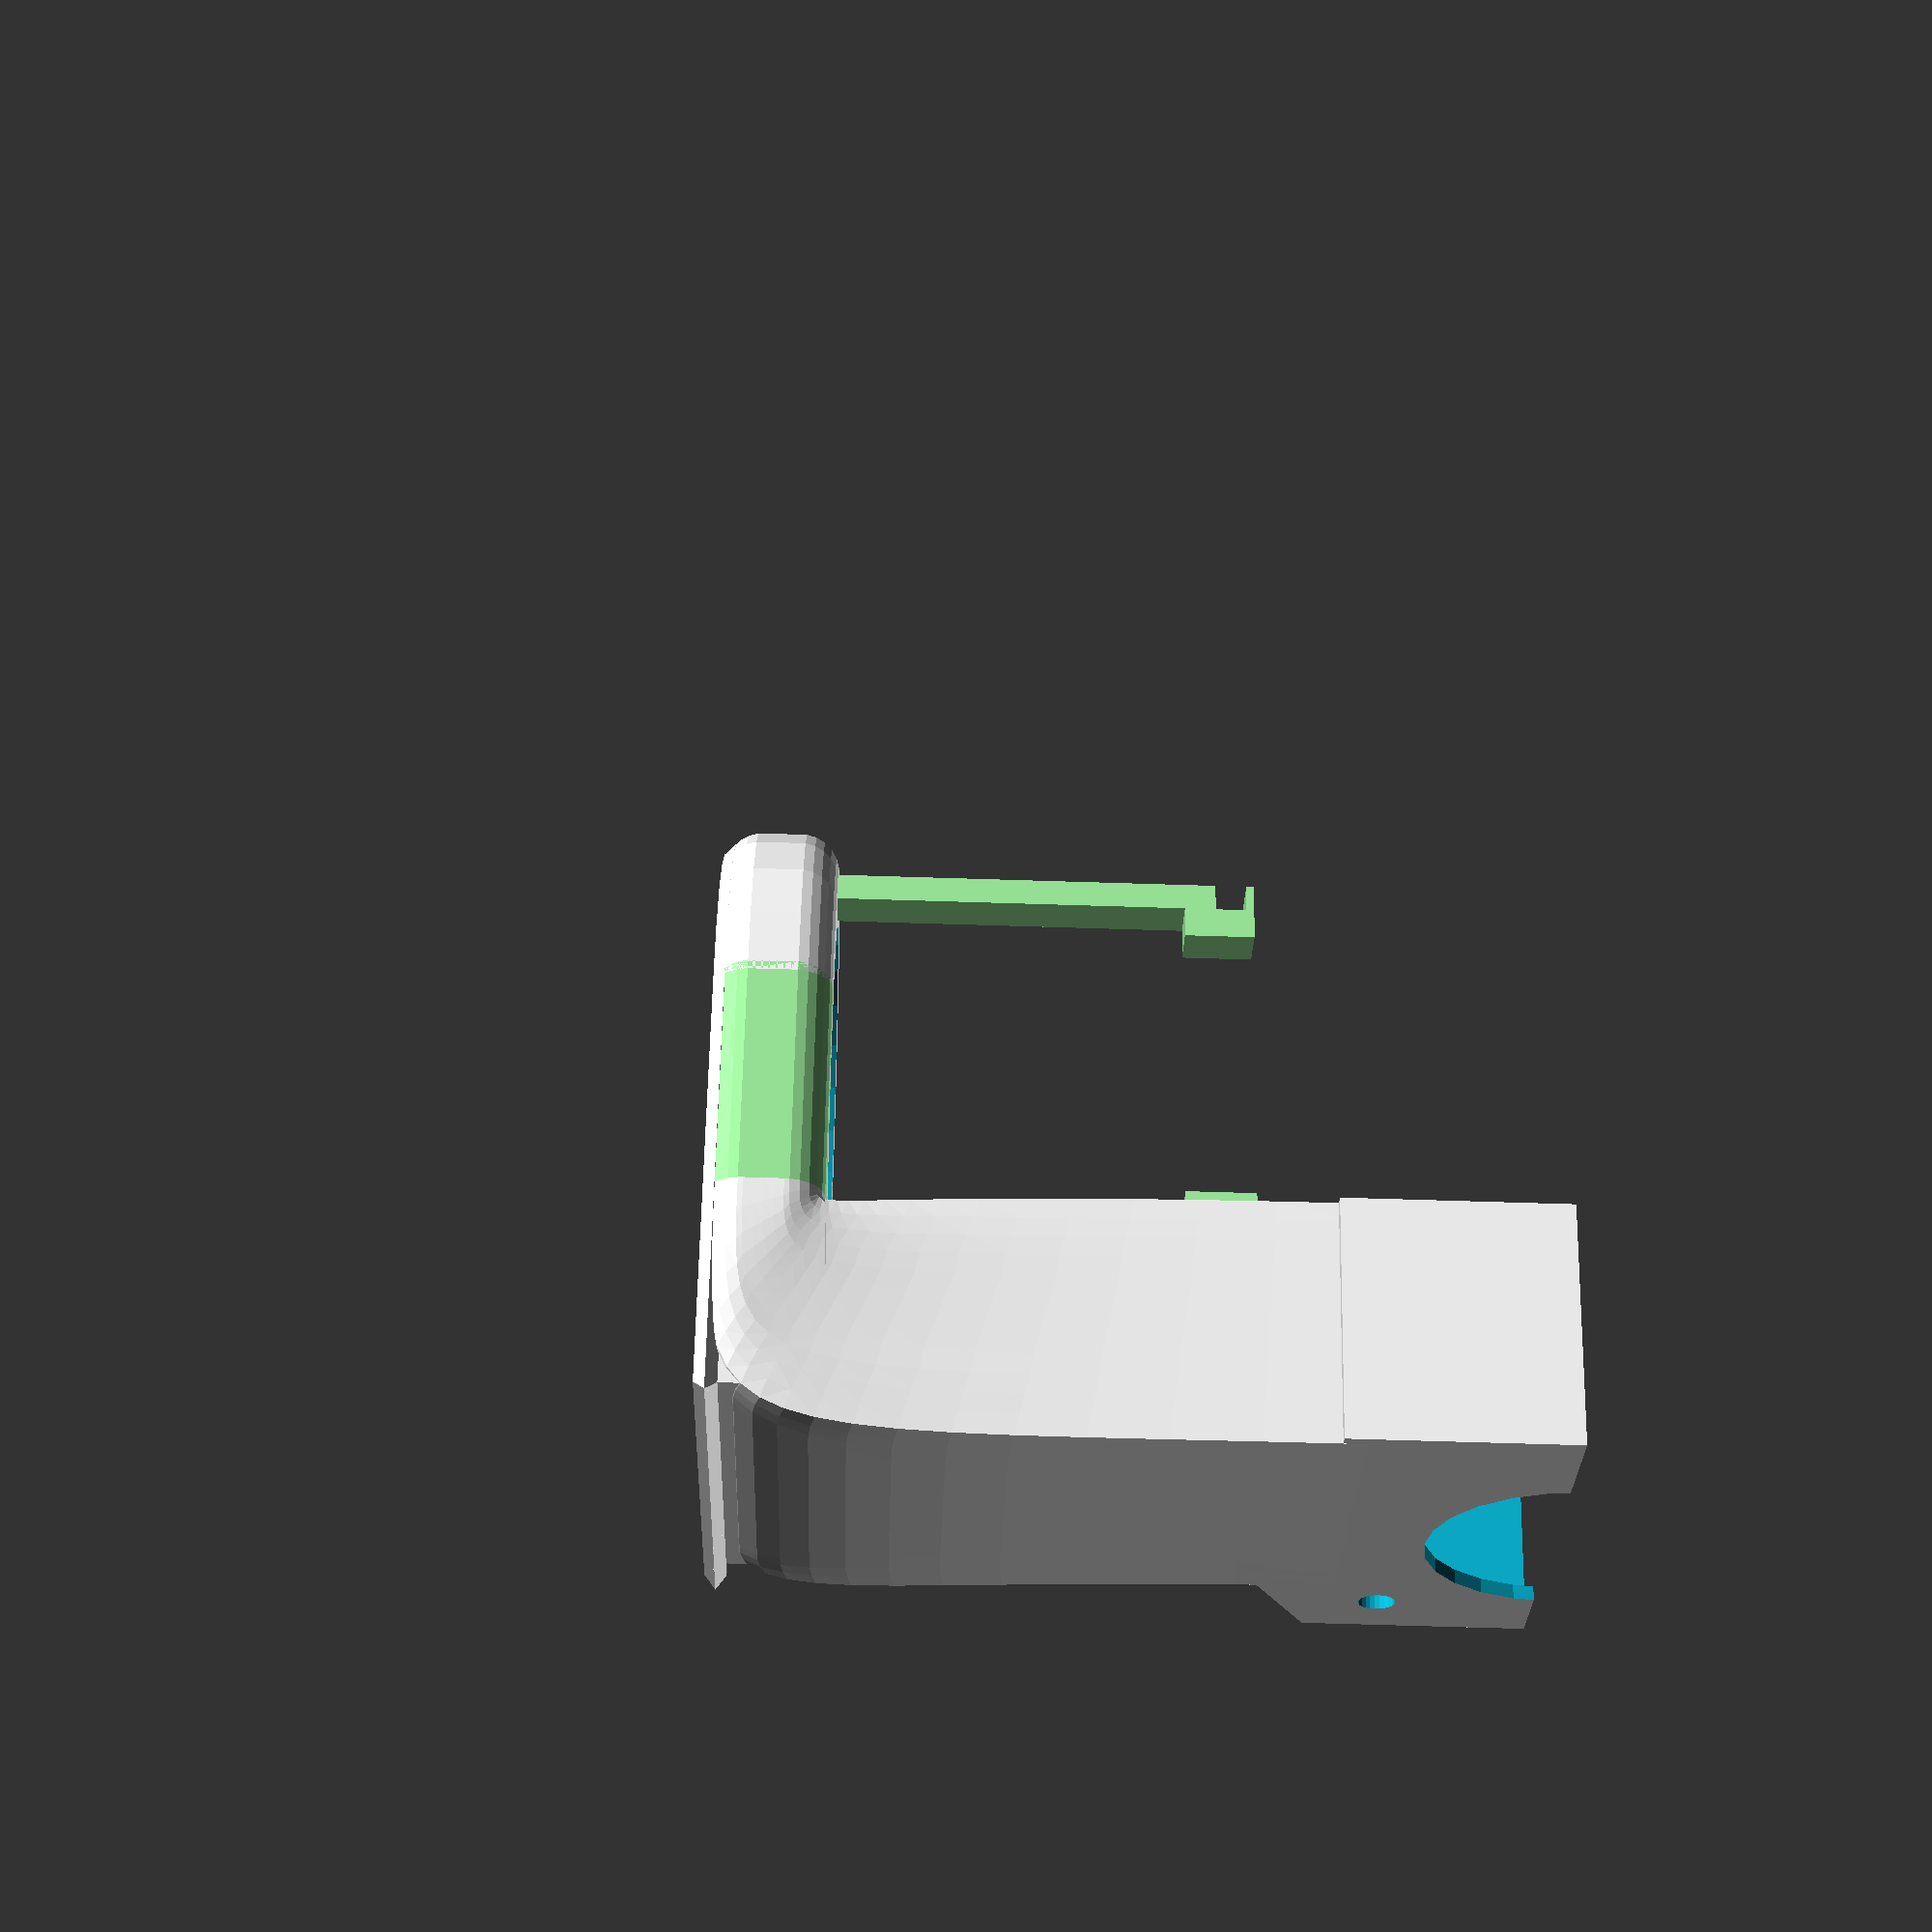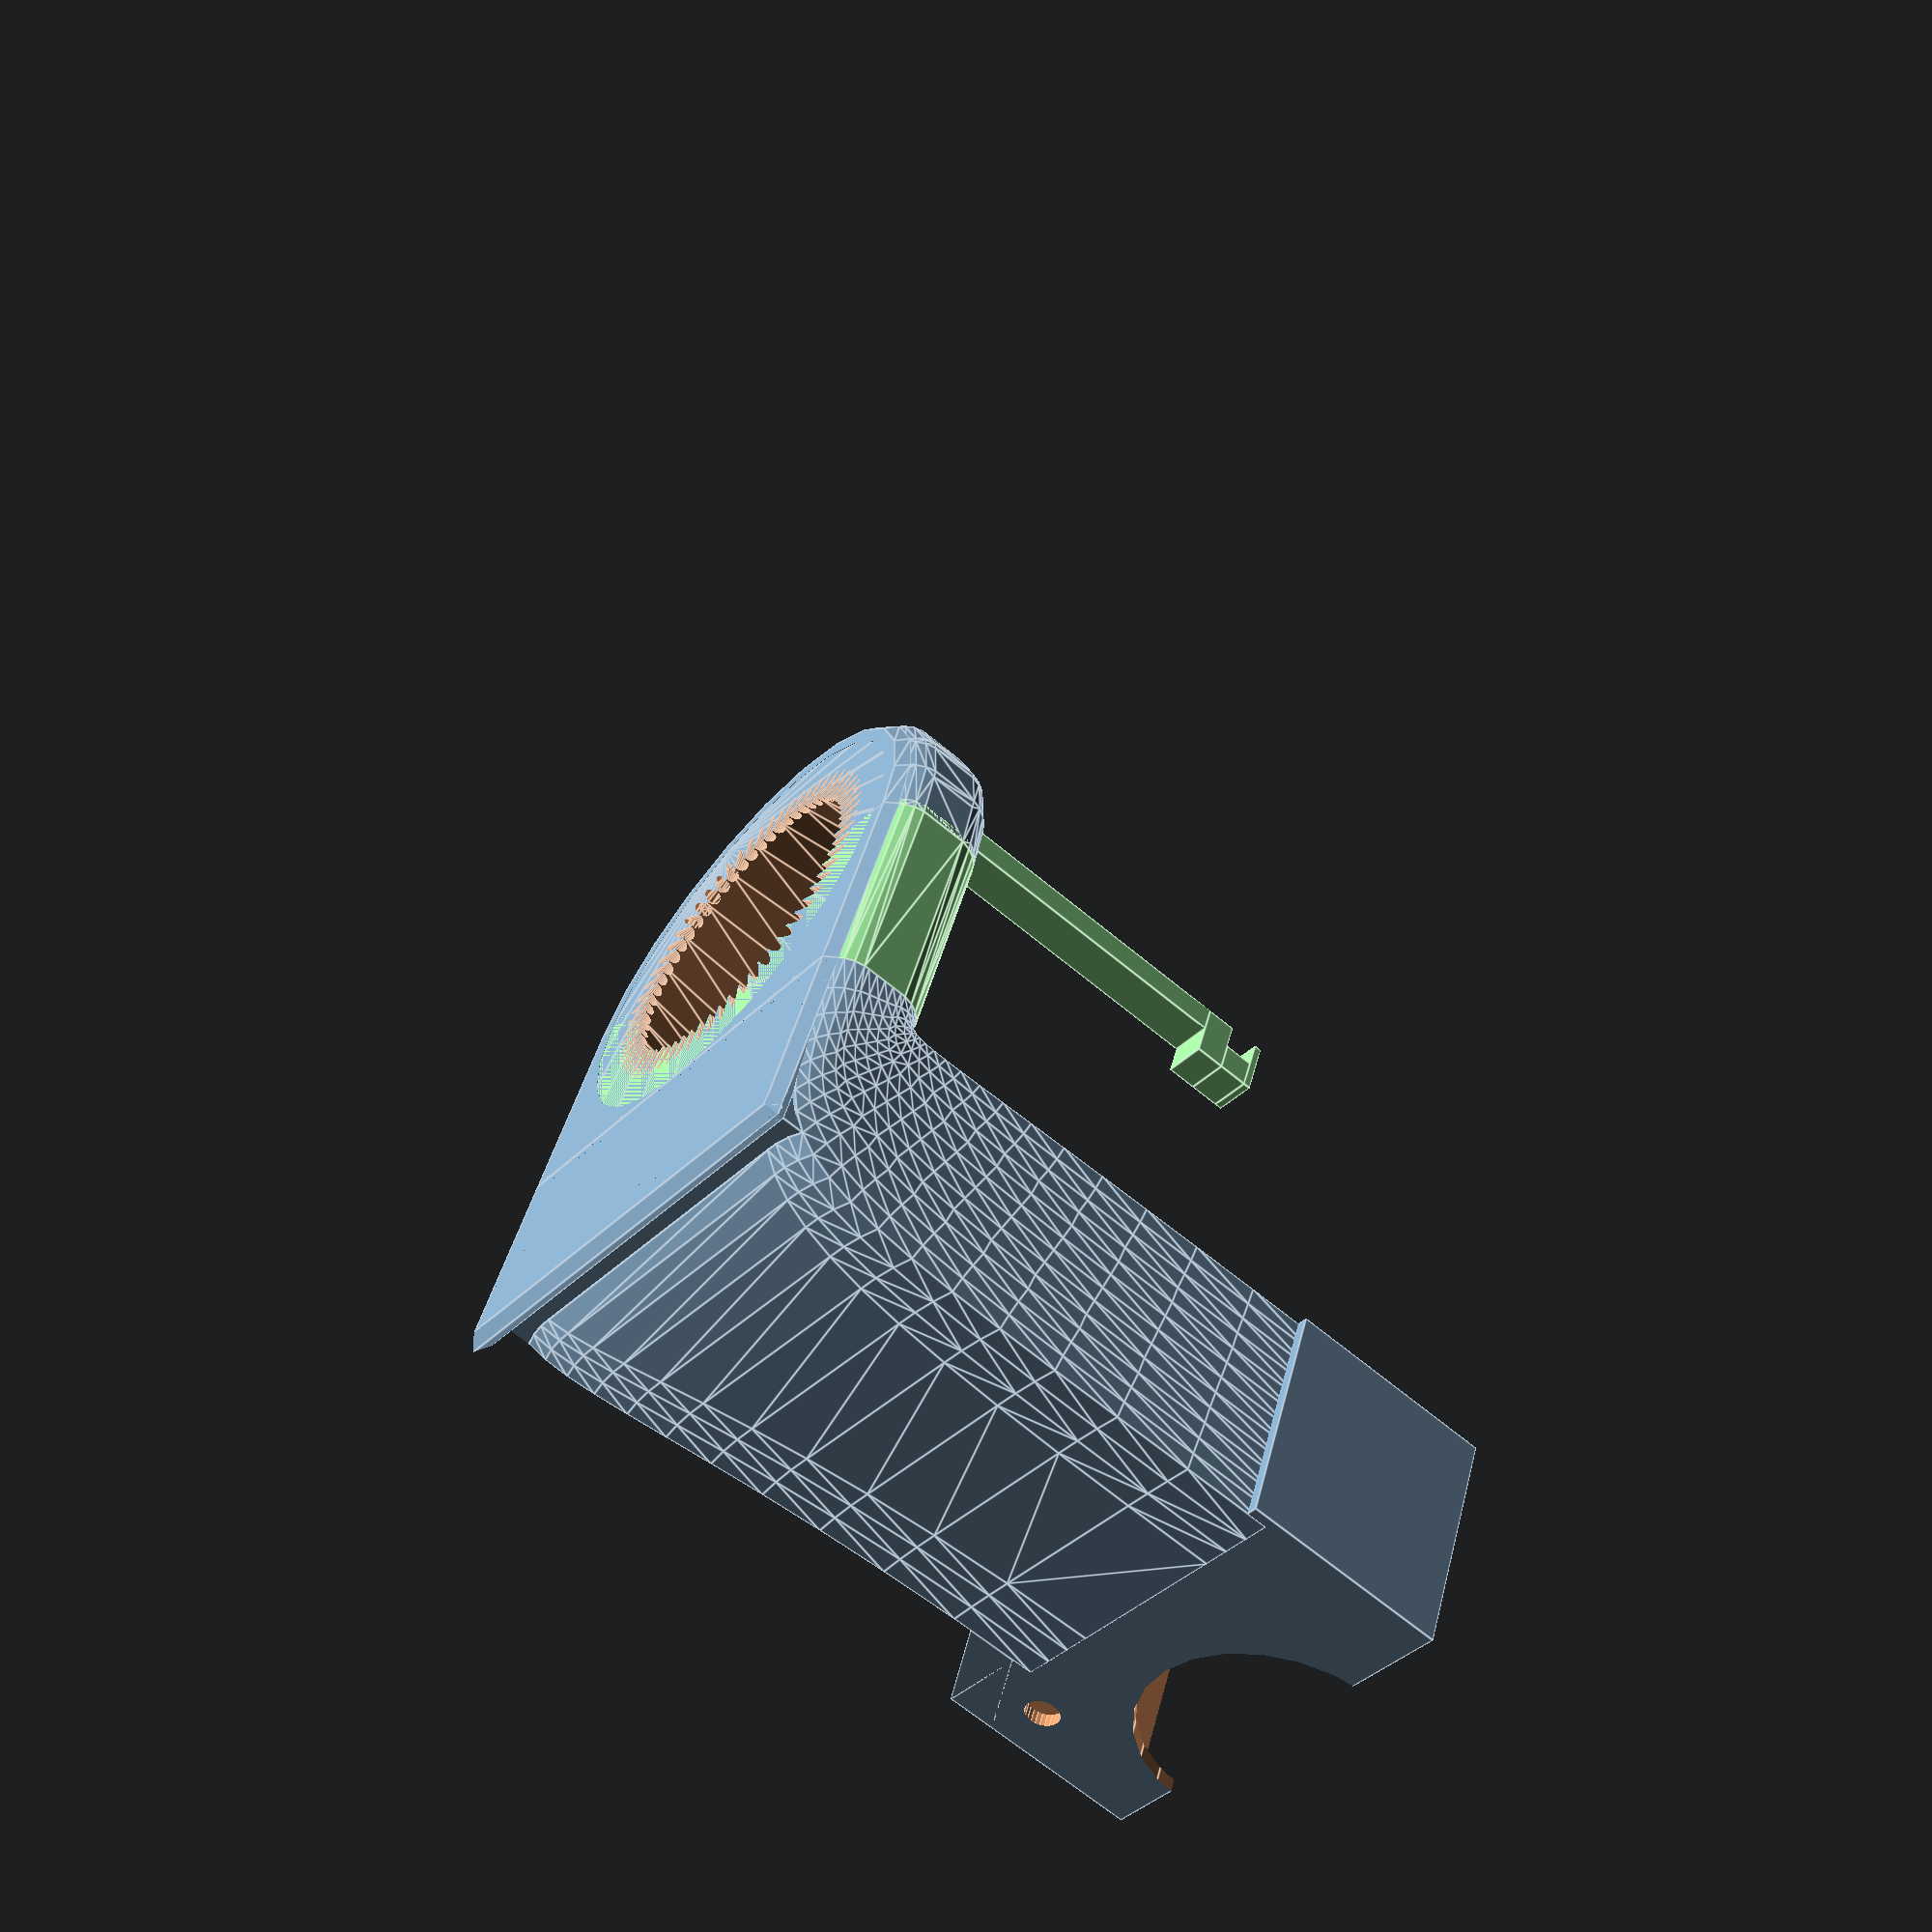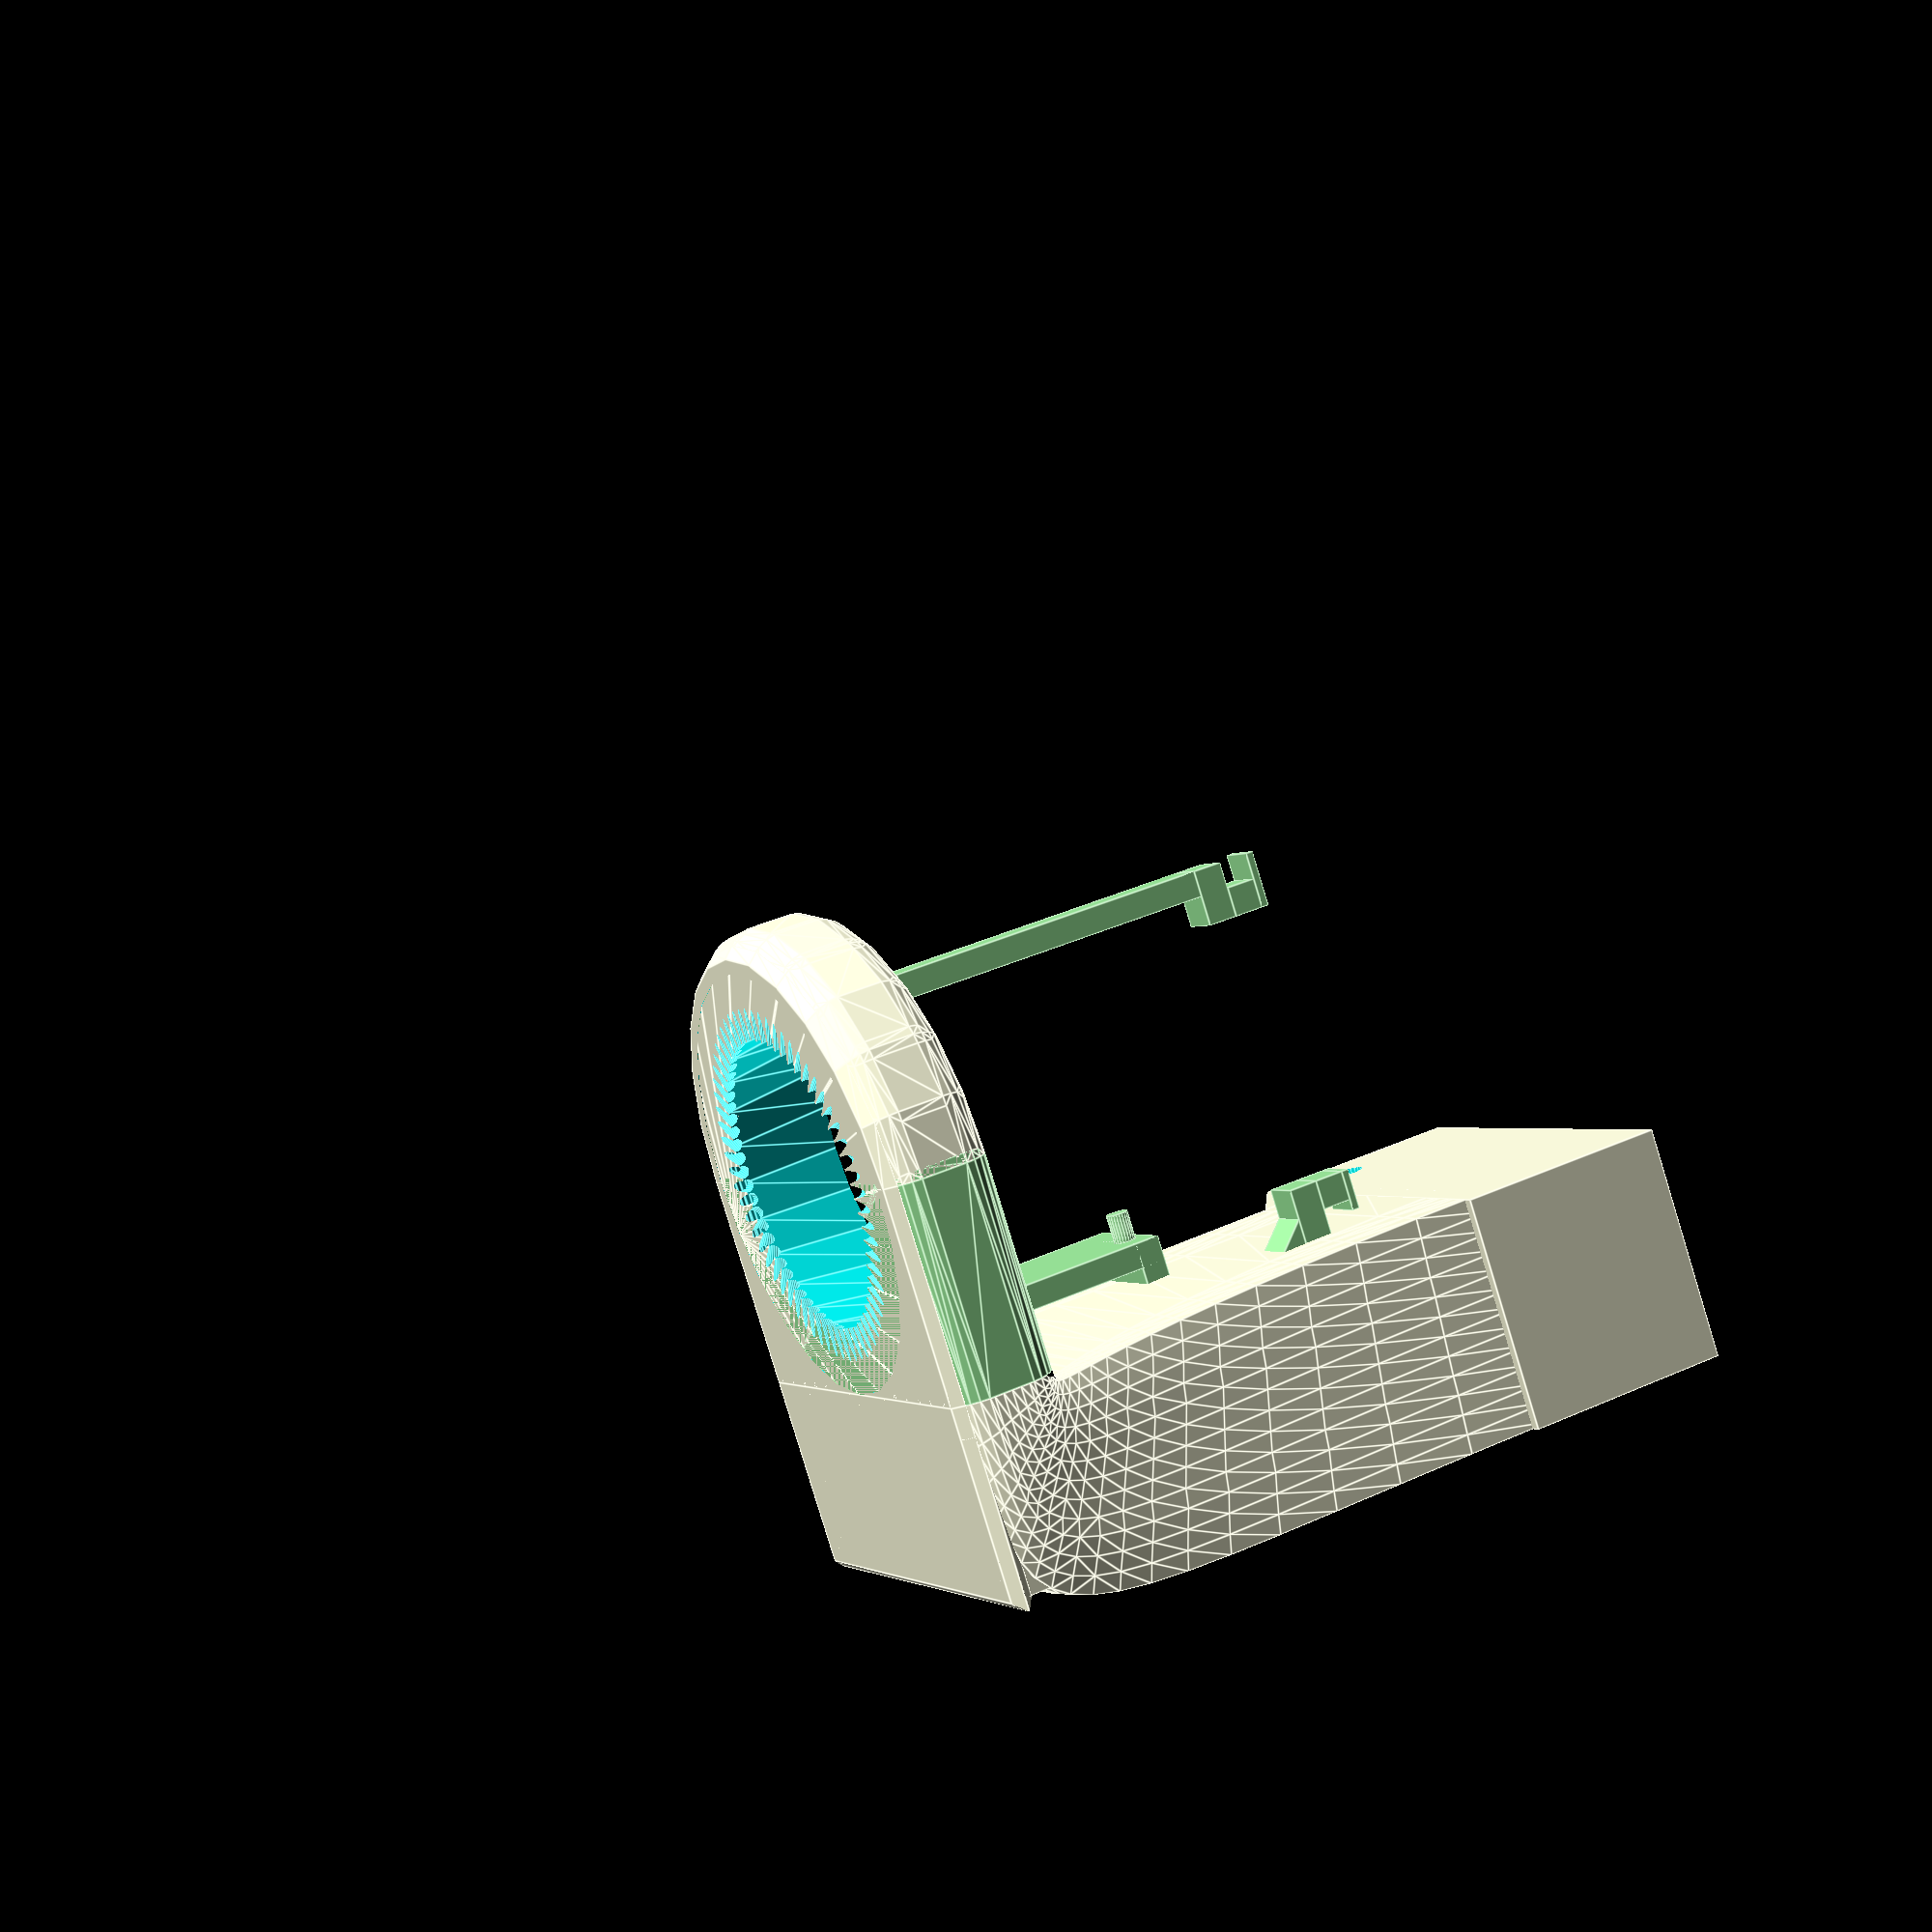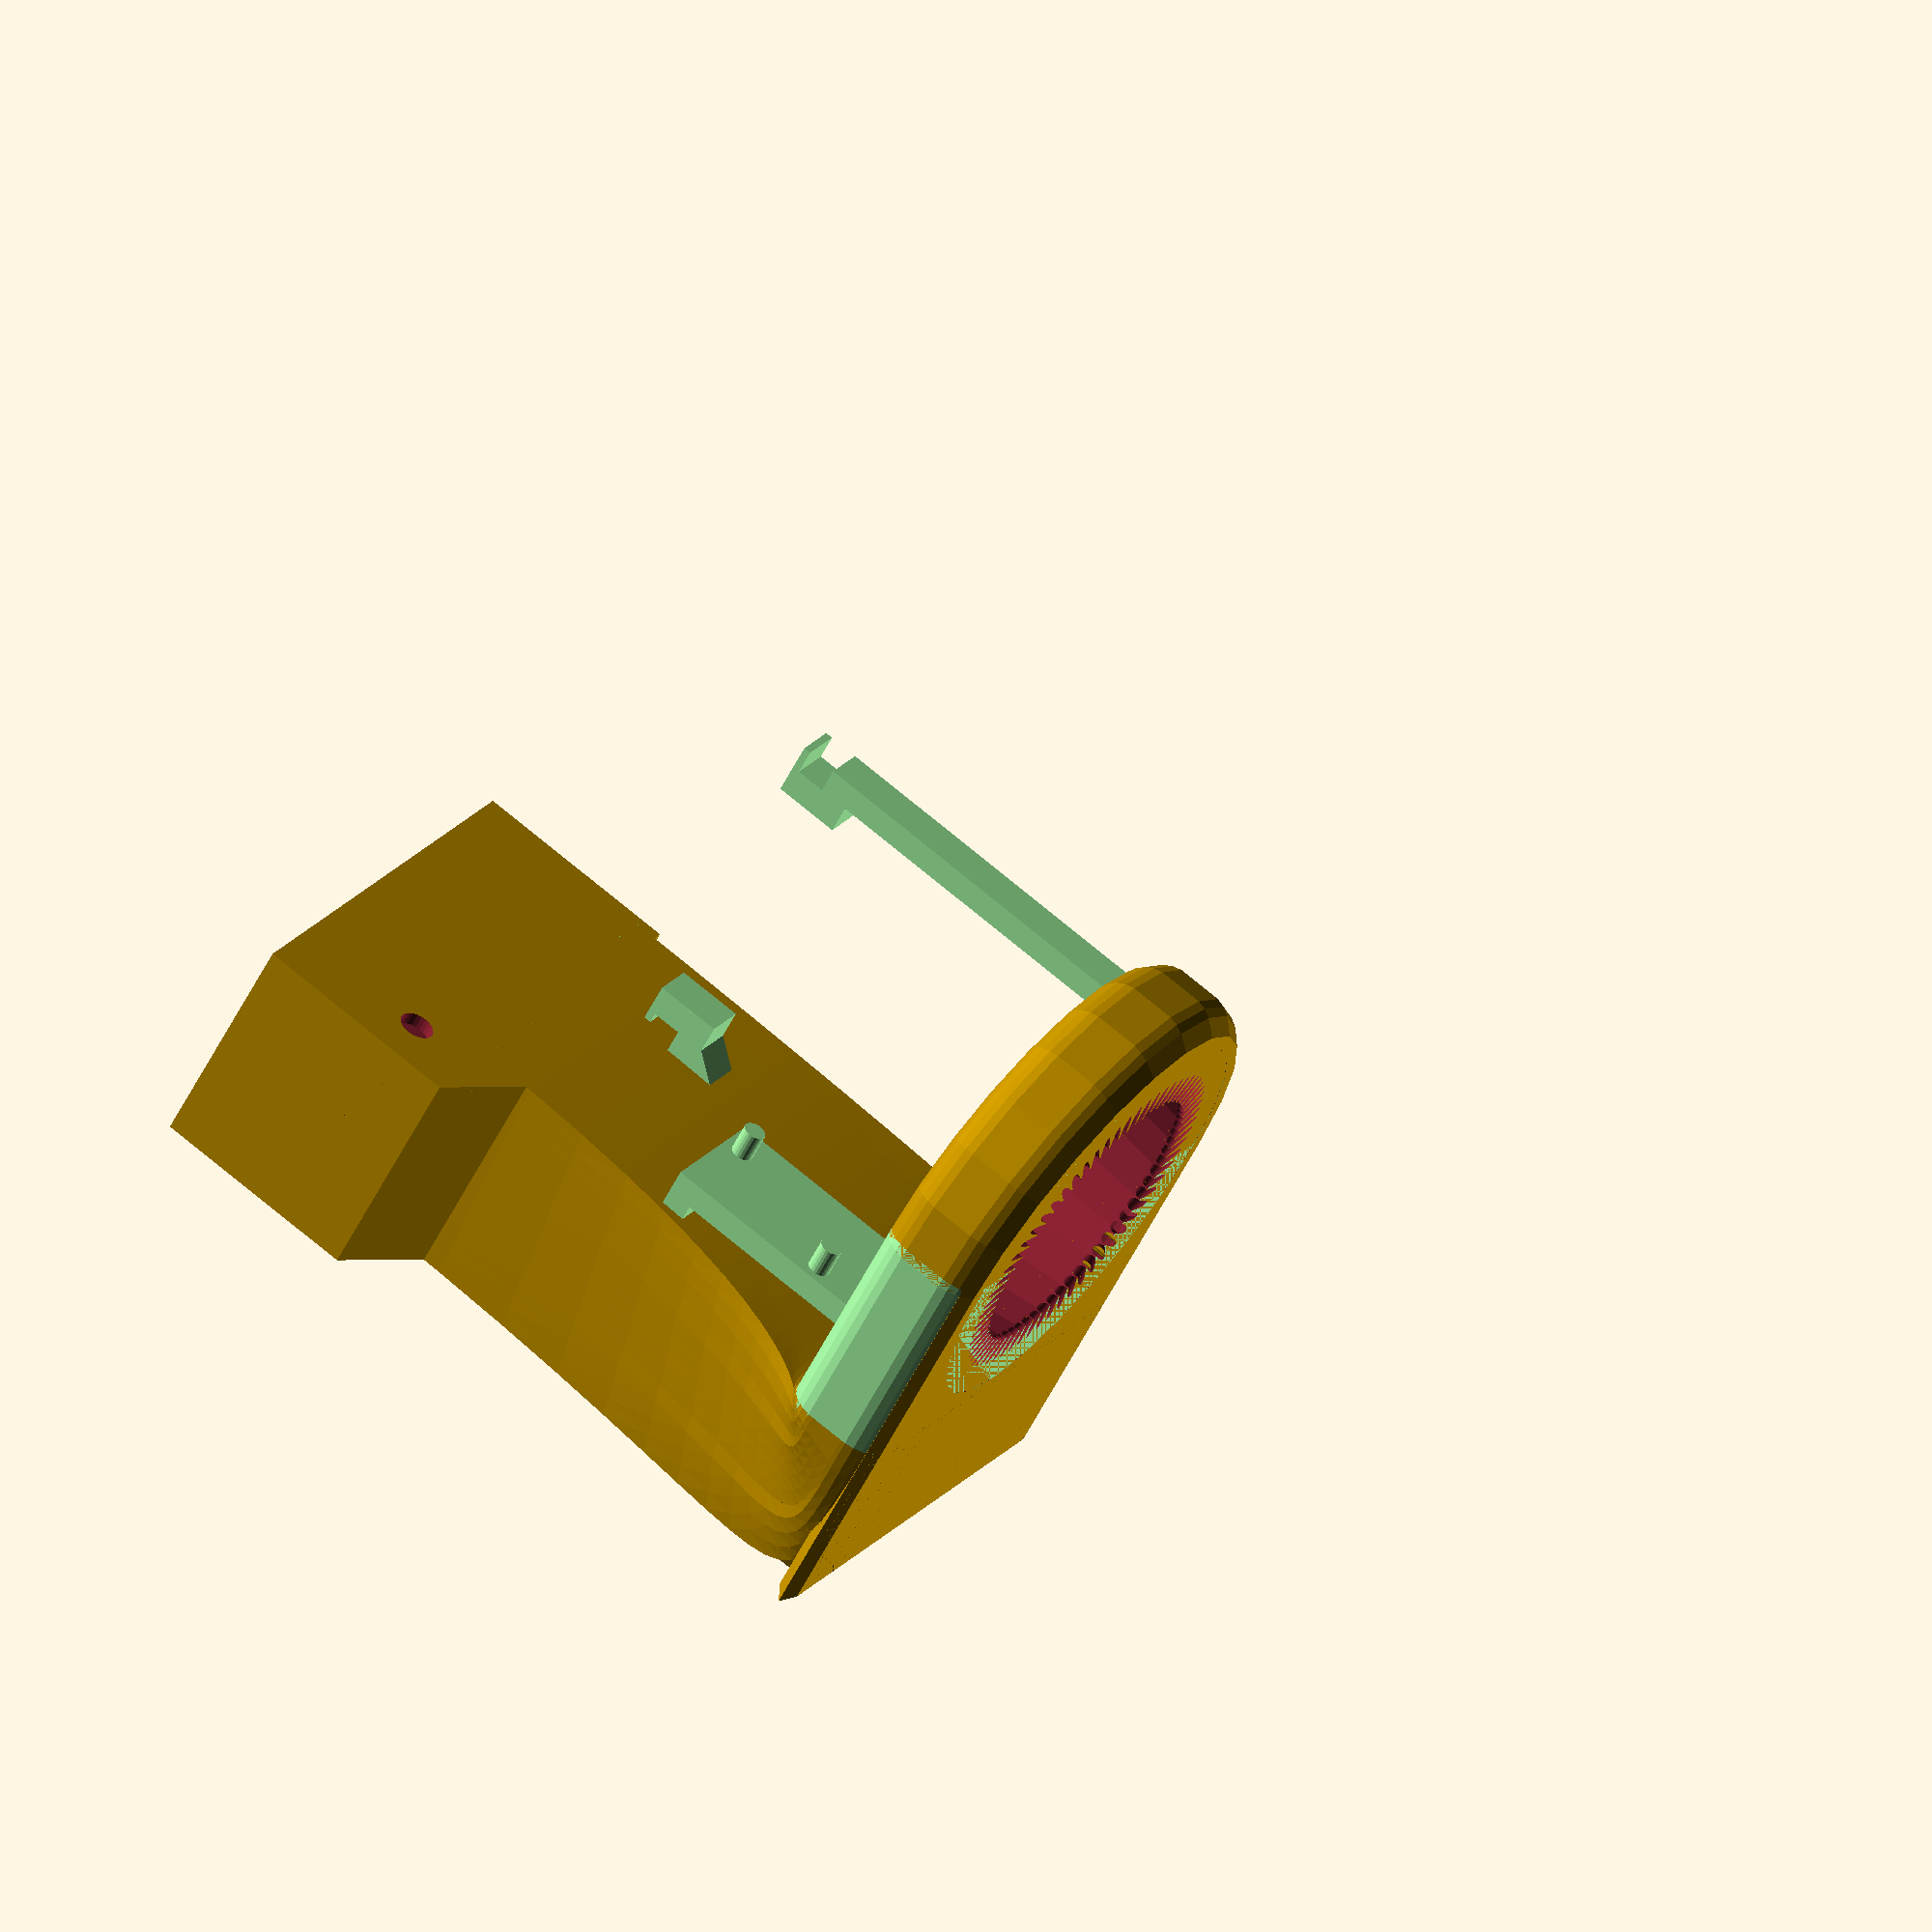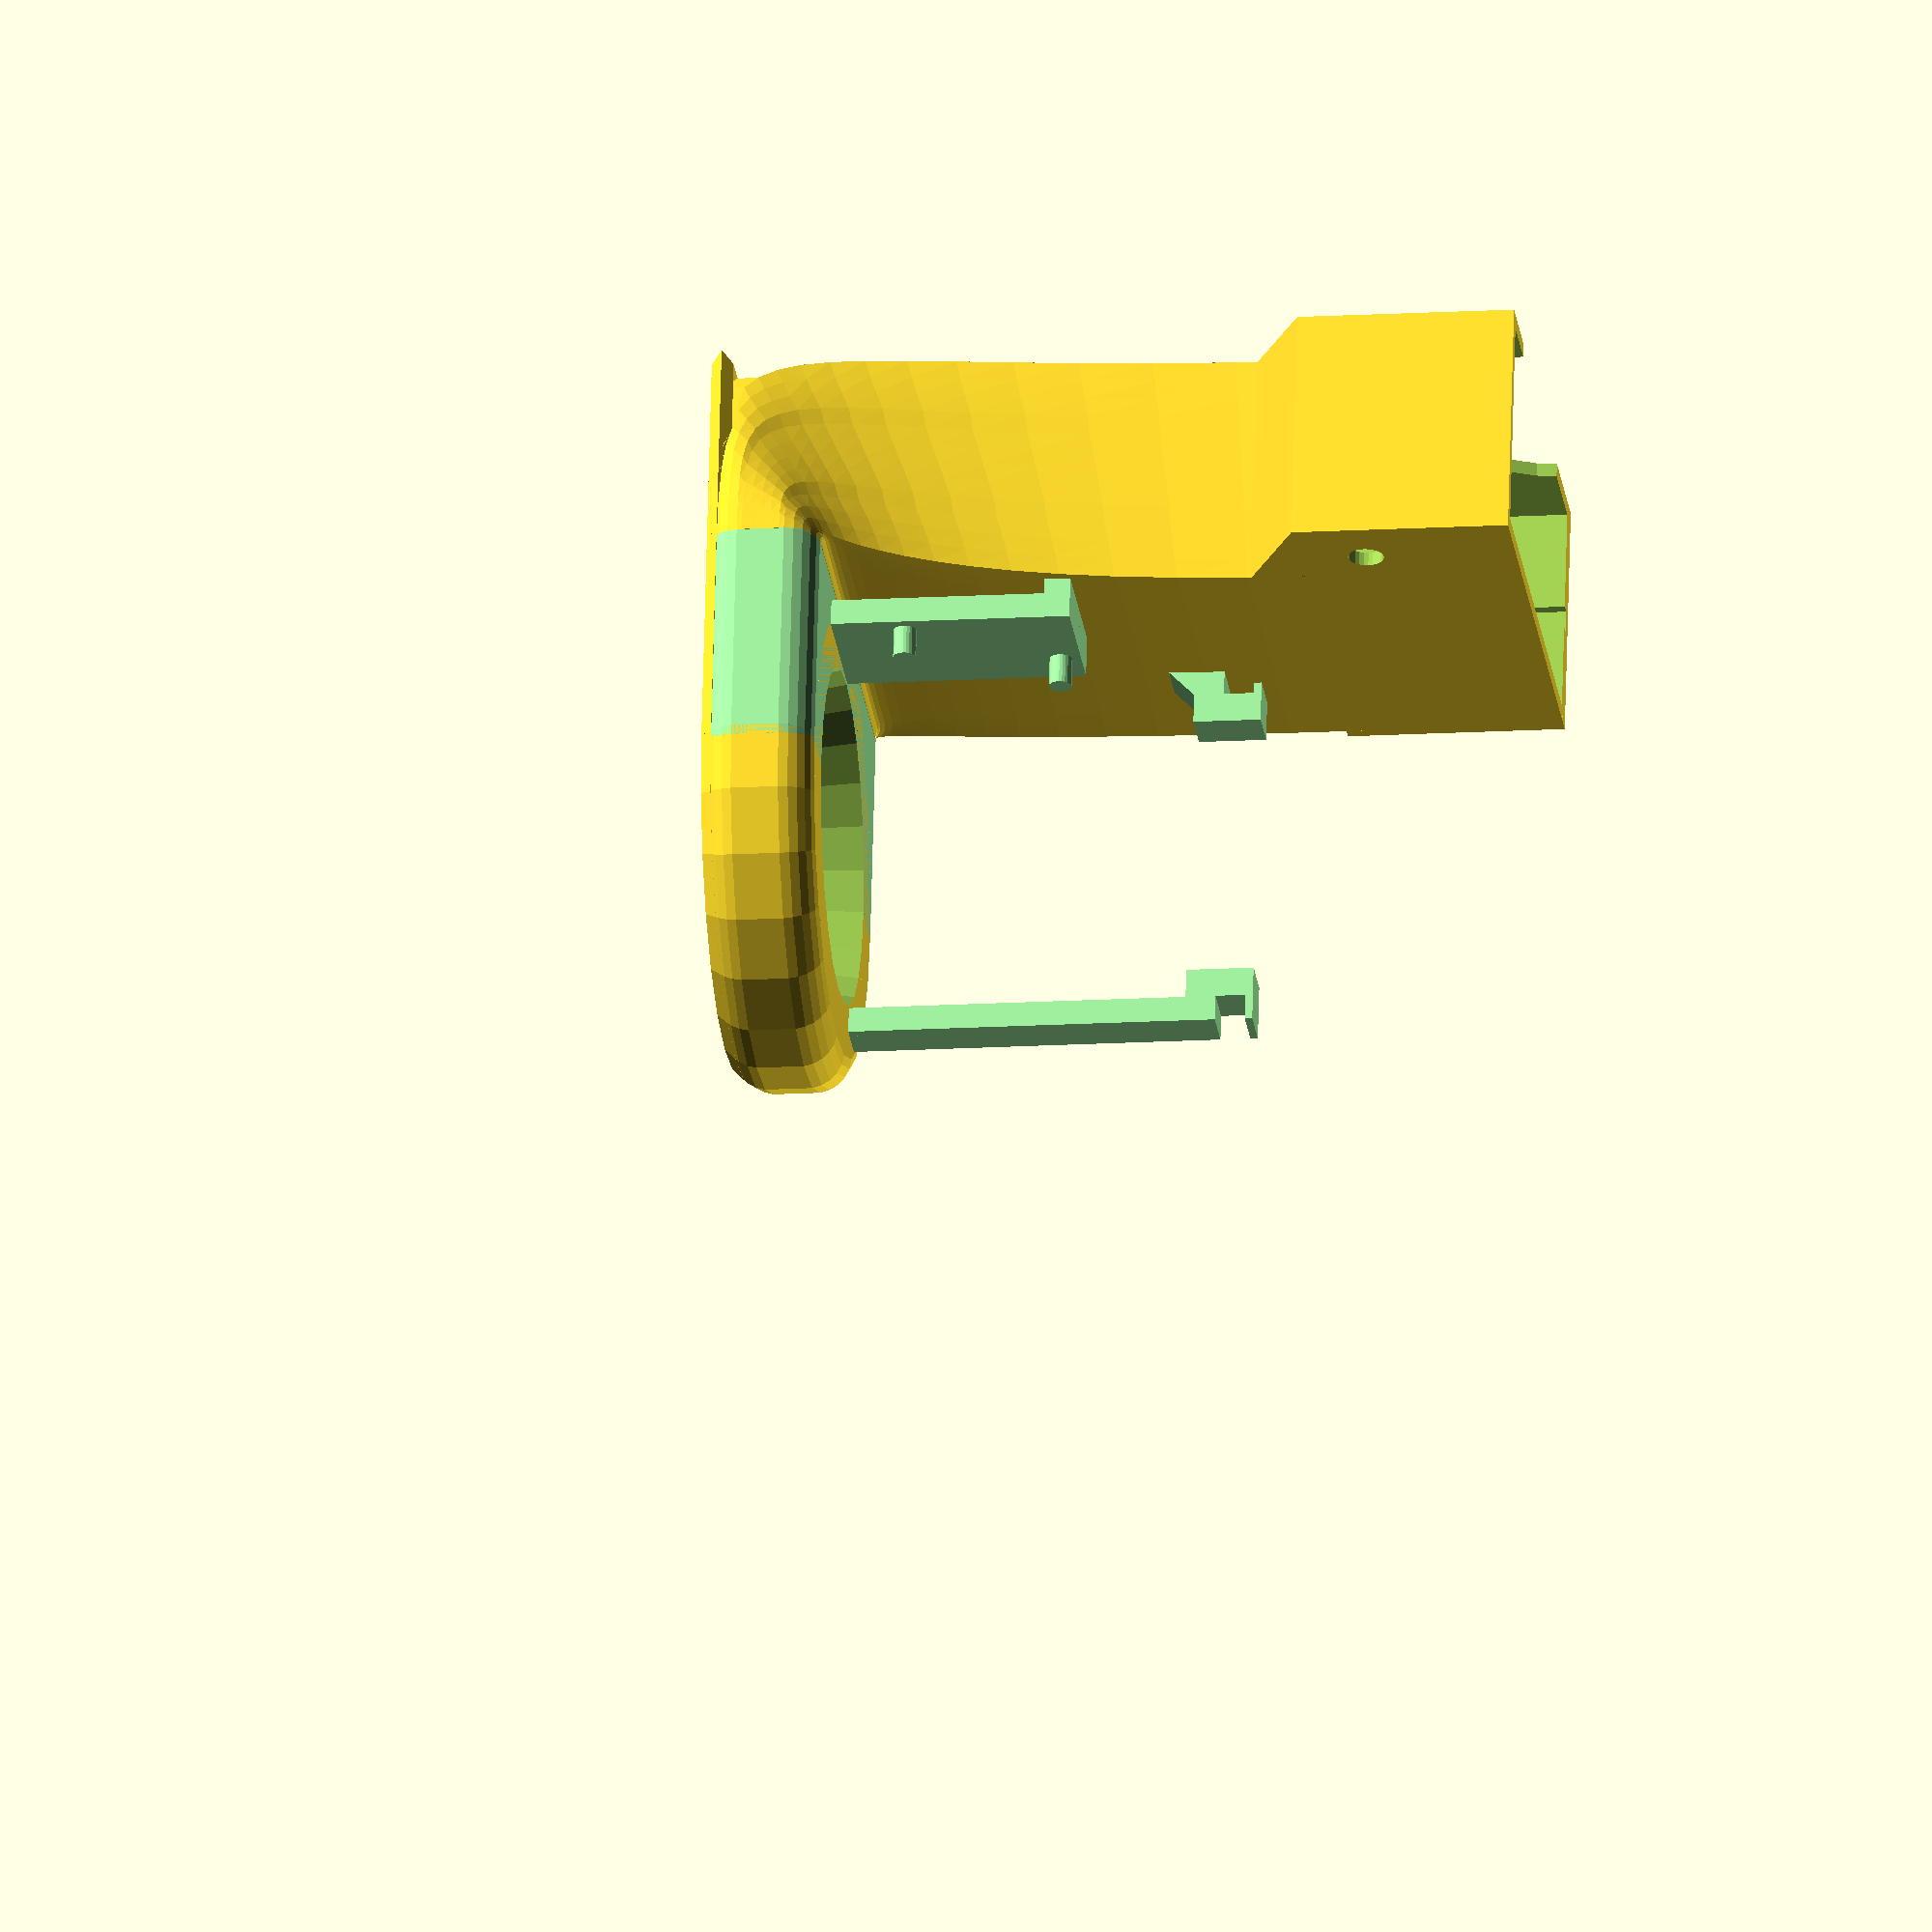
<openscad>
include_mockups = false;//$preview;
part_cutaway = false;//$preview;
see_into_manifold = false;//$preview;

// $fn must be divisible by 6 and by 8 for best results
$fn = $preview ? 24 : 96;

wall_thickness = 2;
inlet_width = 30;
inlet_depth = 28.5;
inlet_offset_x = 5;
fan_width = 55;
fan_height = 58;
fan_depth = 28;

fan_intake_radius = 18;
fan_intake_offset_x = 1.5;
fan_intake_offset_y = 2.0;

fan_screw_positions =
  [
    [23 - fan_intake_offset_x, -22 - fan_intake_offset_y, 45],
    [-20 - fan_intake_offset_x, 22 - fan_intake_offset_y, 225]
  ];
fan_screw_hole_diameter = 4.5;

fan_tab_length = 9;
fan_tab_width = 3;
fan_tab_height = 1.5;
fan_tab_distance_from_back_face = 12;
fan_outlet_distance_from_center = 31;
fan_outlet_tab_distance_from_top = 4;

inlet_tolerance = 0.15;

mount_plate_top_z = 23;
mount_plate_width = 75;
mount_plate_height = 64;
mount_plate_depth = 3;
mount_plate_corner_round = 2.5;

mounting_bracket_width = 43;
mounting_bracket_depth = 38;
mounting_bracket_height = 11;
mounting_bracket_filament_path_x = 20;
mounting_bracket_filament_path_y = 19;

mounting_bracket_fan_attachment_height = 39;
mounting_bracket_fan_attachment_narrow_width = 19.7;
mounting_bracket_fan_attachment_depth = 3;
mounting_bracket_fan_attachment_wide_width = 26.6;
mounting_bracket_fan_attachment_wide_height = 19;
mounting_bracket_fan_attachment_hole_diameter = 3.39; // measured, adjust tolerance
mounting_bracket_fan_attachment_hole_tolerance = 0.08;

mounting_bracket_fan_attachment_holes =
  [
    [4.637, mounting_bracket_fan_attachment_height - 1.888 - 1.695],
    [mounting_bracket_fan_attachment_narrow_width - 3.37 - 1.695, 15.812]
  ];

x_axis_beam_near_y = -mounting_bracket_filament_path_y + mounting_bracket_depth + mount_plate_depth + 4;

belt_thickness = 6;

belt_y = 0.5 * mount_plate_depth - mounting_bracket_filament_path_y + mounting_bracket_depth;
right_belt_z = mount_plate_top_z + 3 - 12;
left_belt_z = mount_plate_top_z + 3 - 4;

heat_sink_height = 26;
heat_sink_radius = 0.5 * 22.3;
heat_sink_bracket_radius = 0.5 * 16;
heat_sink_bracket_height = 42.7 - 26;

heater_block_width = 16;
heater_block_depth = 23;
heater_block_height = 11.5;
heater_block_base_z = -58;
heater_cartridge_protrusion = 3.6;
heater_cartridge_wire_diameter = 1.8;
sock_wall_thickness = 1.4;

nozzle_hex_height = 3;
nozzle_tip_height = 2;

nozzle_height = nozzle_hex_height + nozzle_tip_height;

connection_taper_height = 7;
connection_taper_offset = -3;
connection_top_z = right_belt_z + connection_taper_height;

inlet_height = 0.5 * fan_height;

manifold_radius = heater_block_depth + 6;
manifold_radius_top_difference = 3;
manifold_inner_space_radius = manifold_radius - 9;
manifold_rounding_radius = 5;
manifold_height = 15;
manifold_z = -2;
manifold_vent_diameter_start = 0;
manifold_vent_diameter_end = 2.7;
manifold_vent_z_offset = 1;
manifold_vent_count = 65;
manifold_ceiling_support_radius = 0.4;
manifold_ceiling_support_spacing = 4.125;
manifold_ceiling_support_rotation = 0;

manifold_vent_radius_start = 0.5 * manifold_vent_diameter_start;
manifold_vent_radius_end = 0.5 * manifold_vent_diameter_end;

manifold_inlet_connection_segments = $fn * 0.75;
manifold_inlet_z_straight_edge_subdivision = $fn / 6;
manifold_inlet_tension = 5;

mounting_clip_width = 6;
mounting_clip_depth = 3.5;
mounting_clip_tab_depth = 4;
mounting_clip_tab_height = 4;
mounting_clip_lock_height = 4;

module fan_mockup()
{
  translate([-1.5, -2, -0.5 * fan_depth])
  {
    // Case
    difference()
    {
      // Outer wall
      union()
      {
        intersection()
        {
          cylinder(fan_depth, 30, 30);
          cube([35, 35, 35]);
        }

        scale([30/27, 1, 1])
        rotate([0, 0, -90])
        intersection()
        {
          cylinder(fan_depth, 27, 27);
          cube([35, 35, 35]);
        }
        
        rotate([0, 0, -180])
        intersection()
        {
          cylinder(fan_depth, 27, 27);
          cube([35, 35, 35]);
        }
        
        scale([27/25, 1, 1])
        rotate([0, 0, -270])
        intersection()
        {
          cylinder(fan_depth, 25, 25);
          cube([35, 35, 35]);
        }
        
        cube([30, fan_outlet_distance_from_center, fan_depth]);
      }

      // Inner wall
      translate([0, 0, 2])
      union()
      {
        intersection()
        {
          cylinder(fan_depth - 2 * wall_thickness, 28, 28);
          translate([2, 0, 0])
          cube([35, 35, 35]);
        }

        scale([28/25, 1, 1])
        rotate([0, 0, -90])
        intersection()
        {
          cylinder(fan_depth - 2 * wall_thickness, 25, 25);
          cube([35, 35, 35]);
        }
        
        rotate([0, 0, -180])
        intersection()
        {
          cylinder(fan_depth - 2 * wall_thickness, 25, 25);
          cube([35, 35, 35]);
        }
        
        scale([25/23, 1, 1])
        rotate([0, 0, -270])
        intersection()
        {
          cylinder(fan_depth - 2 * wall_thickness, 23, 23);
          translate([0, -2, 0])
          cube([35, 35, 35]);
        }
        
        translate([2, 0, 0])
        cube([26, 37, fan_depth - 2 * wall_thickness]);
        
        cylinder(fan_depth + wall_thickness, fan_intake_radius, fan_intake_radius);
      }
    }
    
    // Impeller
    translate([0, 0, 4])
    union()
    {
      cylinder(1, 21, 21);

      translate([0, 0, fan_depth - 11])
      difference()
      {
        cylinder(2, 21, 21);
        translate([0, 0, -1])
        cylinder(4, 20, 20);
      }
      
      for (blade = [0 : 28])
      {
        angle = blade * 360 / 29;
        
        rotate([0, 0, angle])
        translate([19, 0, (fan_depth - 9)/2])
        rotate([0, 0, 40])
        cube([4, 1, fan_depth - 9], center = true);
      }
      
      cylinder(fan_depth - 15, 15, 15);
      translate([0, 0, fan_depth - 15])
      cylinder(2, 15, 13);
    }
    
    // Screw holes
    for (screw_hole = fan_screw_positions)
    {
      translate([screw_hole[0] + 1.5, screw_hole[1] + 2, 0])
      rotate([0, 0, screw_hole[2]])
      difference()
      {
        union()
        {
          cylinder(fan_depth, 4.25, 4.25);
          translate([-4.25, 0, 0])
          cube([8.5, 5.25, 28]);
        }
        
        translate([0, 0, -1])
        cylinder(fan_depth + 2, 0.5 * fan_screw_hole_diameter, 0.5 * fan_screw_hole_diameter);
      }
    }
    
    // Tab (outlet)
    translate([30, fan_outlet_distance_from_center - fan_tab_length - fan_outlet_tab_distance_from_top, fan_tab_distance_from_back_face])
    cube([fan_tab_height, fan_tab_length, fan_tab_width]);

    // Tab (far end)
    translate([fan_tab_length * 0.5, -28, fan_tab_distance_from_back_face])
    rotate([0, 0, 90])
    cube([fan_tab_height, fan_tab_length, fan_tab_width]);
  }
}

module mounting_bracket()
{
  translate([0.5 * mounting_bracket_width - mounting_bracket_filament_path_x, mounting_bracket_filament_path_y - 0.5 * mounting_bracket_depth, -heater_block_base_z - 0.5 * mounting_bracket_height])
  union()
  {
    translate([-0.5 * mounting_bracket_width + 7, 12 - 0.5 * mounting_bracket_depth])
    rotate([90, 0, 0])
    cylinder(8, 2.5, 2.5);

    translate([0.5 * mounting_bracket_width - 10, 12 - 0.5 * mounting_bracket_depth])
    rotate([90, 0, 0])
    cylinder(8, 2.5, 2.5);
    
    difference()
    {
      union()
      {
        cube([mounting_bracket_width, mounting_bracket_depth, mounting_bracket_height], center = true);
      
        translate([0.5 * mounting_bracket_width - 0.5 * mounting_bracket_fan_attachment_depth, 0.5 * mounting_bracket_depth - 0.5 * 26.6, 0.5 * mounting_bracket_height + 0.5 * mounting_bracket_fan_attachment_wide_height - mounting_bracket_fan_attachment_height])
        cube([mounting_bracket_fan_attachment_depth, mounting_bracket_fan_attachment_wide_width, mounting_bracket_fan_attachment_wide_height], center = true);
    
        translate([0.5 * mounting_bracket_width - 0.5 * mounting_bracket_fan_attachment_depth, 0.5 * mounting_bracket_depth - 0.5 * 19.7, 0.5 * mounting_bracket_height - 0.5 * mounting_bracket_fan_attachment_height])
        cube([mounting_bracket_fan_attachment_depth, mounting_bracket_fan_attachment_narrow_width, mounting_bracket_fan_attachment_height], center = true);
      }
      
      translate([-0.5 * mounting_bracket_width + 7, 7 - 0.5 * mounting_bracket_depth])
      rotate([90, 0, 0])
      cylinder(9, 4, 4);

      translate([0.5 * mounting_bracket_width - 10, 7 - 0.5 * mounting_bracket_depth])
      rotate([90, 0, 0])
      cylinder(9, 4, 4);

      for (hole = mounting_bracket_fan_attachment_holes)
      {
        translate([0.5 * mounting_bracket_width - 2, 0.5 * mounting_bracket_depth - hole[0], 0.5 * mounting_bracket_height - hole[1]])
        rotate([0, 90, 0])
        cylinder(5, 0.5 * mounting_bracket_fan_attachment_hole_diameter, 0.5 * mounting_bracket_fan_attachment_hole_diameter, center = true);
      }
    }
  }
}

module hot_end_mockup()
{
  // Filament path through x = y = 0
  
  // Mounting bracket
  // width: 43
  color([0.1, 0.6, 0.6])
  mounting_bracket();

  // Heat sink
  color([0.9, 0.9, 0.9])
  {
    translate([0, 0, 15])
    cylinder(heat_sink_height, heat_sink_radius, heat_sink_radius);
  
    translate([0, 0, 15 + heat_sink_height])
    cylinder(heat_sink_bracket_height, heat_sink_bracket_radius, heat_sink_bracket_radius);
  }
  
  // Heat sink fan
  translate([0, 5 - 0.5 * heater_block_depth - 8, 44])
  translate([0, 0, -15])
  {
    color([0, 0, 0.4])
    difference()
    {
      translate([0, 4.5, 0])
      cube([31, 30 - 9, 30], center = true);
      
      translate([0, -16, 0])
      rotate([-90, 0, 0])
      cylinder(32, 14, 14);
      
      translate([0, -8, 0])
      rotate([90, 0, 0])
      difference()
      {
        translate([0, 0, 2.5])
        cube([32, 32, 5], center = true);
        
        translate([0, 0, -1])
        cylinder(7, 15, 15);
      }
    }
    
    color([0.3, 0.3, 0.3])
    difference()
    {
      translate([0, -10.5, 0])
      cube([31, 9, 30], center = true);
      
      translate([0, -16, 0])
      rotate([-90, 0, 0])
      cylinder(32, 14, 14);
      
      translate([0, -8, 0])
      rotate([90, 0, 0])
      difference()
      {
        translate([0, 0, 2.5])
        cube([32, 32, 5], center = true);
        
        translate([0, 0, -1])
        cylinder(7, 15, 15);
      }
    }

    color([0.3, 0.3, 0.3])
    intersection()
    {
      union()
      {
        translate([0, -10, 0])
        rotate([90, 0, 0])
        cylinder(10, 9, 9, center = true);
        
        for (blade = [1 : 7])
        {
          blade_angle = blade * 360 / 7;
          
          rotate([0, blade_angle, 0])
          rotate([0, 0, 30])
          translate([-5, -10, 10])
          rotate([0, -25, 0])
          cube([7, 1, 15], center = true);
        }
      }
      
      rotate([90, 0, 0])
      cylinder(20, 13.5, 13.5);
    }
  }
  
  // Heat break
  color([0.9, 0.9, 0.9])
  translate([0, 0, heater_block_height - 1])
  cylinder(4, 1.24, 1.24);

  // Heater block & cartridge
  color([0.7, 0.7, 0.7])
  translate([0, 8 - 0.5 * heater_block_depth, 0.5 * heater_block_height])
  {
    difference()
    {
      cube([heater_block_width, heater_block_depth, heater_block_height], center = true);
      
      translate([0, -0.5 * (heater_block_depth - 8.5), 4 - 0.5 * heater_block_height])
      cube([heater_block_width + 0.1, 9, 1.6], center = true);
    }
    
    translate([0.5 * heater_block_width, -0.5 * heater_block_depth + 8.5, 4 - 0.5 * heater_block_height])
    rotate([0, -90, 0])
    cylinder(heater_block_width + heater_cartridge_protrusion, 3, 3);
    
    translate([0, 0.5 * heater_block_depth - 19.5, -1.75 - 0.5 * heater_block_height])
    cylinder(1.75, 2.5, 2.5);
  }
  
  color([1, 0, 0])
  translate([-0.5 * heater_block_width - heater_cartridge_protrusion - 0.5 * heater_cartridge_wire_diameter, 16.5 - heater_block_depth, 0])
  rotate([0, -10, 0])
  union()
  {
    translate([0.5, 0.5 * heater_cartridge_wire_diameter, 3])
    cylinder(10, heater_cartridge_wire_diameter * 0.5, heater_cartridge_wire_diameter * 0.5);
    
    translate([0.5, -0.5 * heater_cartridge_wire_diameter, 3])
    cylinder(10, heater_cartridge_wire_diameter * 0.5, heater_cartridge_wire_diameter * 0.5);
  }
  
  // Sock
  color([0, 0.7, 0.7])
  translate([0, 8 - 0.5 * heater_block_depth, 0.5 * heater_block_height])
  difference()
  {
    union()
    {
      cube([heater_block_width + 2 * sock_wall_thickness, heater_block_depth + 2 * sock_wall_thickness, heater_block_height + 2 * sock_wall_thickness], center = true);

      translate([0, 0.5 * heater_block_depth - 8, -0.5 * heater_block_height - sock_wall_thickness - 0.8])
      cylinder(1, 5.45, 5.45);
    }
    
    cube([heater_block_width, heater_block_depth, heater_block_height], center = true);
    
    translate([0, 0.5 * heater_block_depth - 8, -0.5 * heater_block_height - sock_wall_thickness - 1])
    cylinder(2, 4, 4);

    translate([0, 0.5 * heater_block_depth - 19.5, -0.5 * heater_block_height - sock_wall_thickness - 1])
    cylinder(2, 2.6, 2.6);

    translate([0.5 * heater_block_width + 1.5 * sock_wall_thickness, -0.5 * heater_block_depth + 8.5, 4 - 0.5 * heater_block_height])
    rotate([0, -90, 0])
    cylinder(heater_block_width + 3 * sock_wall_thickness, 3, 3);
    
    translate([0, -0.5 * heater_block_depth + 8.5, 4 - 0.5 * heater_block_height + 0.5 * heater_block_height + sock_wall_thickness])
    cube([heater_block_width + 3 * sock_wall_thickness, 6, heater_block_height + 2 * sock_wall_thickness], center = true);

    translate([0.5 * heater_block_width + 1.5 * sock_wall_thickness, 0.5 * heater_block_depth - 1.35, 4 - 0.5 * heater_block_height])
    rotate([0, -90, 0])
    cylinder(heater_block_width + 3 * sock_wall_thickness, 1.25, 1.25);
    
    translate([0, 0.5 * heater_block_depth - 1.35, 4 + 1.25])
    cube([heater_block_width + 3 * sock_wall_thickness, 2.5, heater_block_height + 2 * sock_wall_thickness], center = true);
    
    translate([0, 0, 0.5 * heater_block_height])
    cube([heater_block_width - 2, heater_block_depth - 2, heater_block_height], center = true);
    
    translate([-0.5 * heater_block_width - sock_wall_thickness + 1, -0.5 * heater_block_depth, 0.5 * heater_block_height + sock_wall_thickness - 0.01])
    cube([3, 12, 2 * sock_wall_thickness], center = true);
    translate([0.5 * heater_block_width + sock_wall_thickness - 1, -0.5 * heater_block_depth, 0.5 * heater_block_height + sock_wall_thickness - 0.01])
    cube([3, 12, 2 * sock_wall_thickness], center = true);
    translate([0, -0.5 * heater_block_depth, 0.5 * heater_block_height + sock_wall_thickness - 0.01])
    cube([3, 12, 2 * sock_wall_thickness], center = true);

    translate([-0.5 * heater_block_width - sock_wall_thickness + 1, 0.5 * heater_block_depth, 0.5 * heater_block_height + sock_wall_thickness - 0.01])
    cube([3, 3, 2 * sock_wall_thickness], center = true);
    translate([0.5 * heater_block_width + sock_wall_thickness - 1, 0.5 * heater_block_depth, 0.5 * heater_block_height + sock_wall_thickness - 0.01])
    cube([3, 3, 2 * sock_wall_thickness], center = true);
  }
  
  // Nozzle
  color([0.8, 0.7, 0.2])
  translate([0, 0, -(nozzle_hex_height + nozzle_tip_height)])
  {
    translate([0, 0, nozzle_tip_height])
    cylinder(nozzle_hex_height, 3.5 / cos(30), 3.5 / cos(30), $fn = 6);
    
    cylinder(nozzle_tip_height, 0.5, 0.5 + 2 * tan(35));
  }
}

module mount_plate()
{
  translate([-0.5 * mount_plate_width - mounting_bracket_filament_path_x + mounting_bracket_width + 4.5, 0.5 * mount_plate_depth - mounting_bracket_filament_path_y + mounting_bracket_depth, mount_plate_top_z])
  intersection()
  {
    difference()
    {
      // Plate
      translate([0, 0, -mount_plate_height * 0.5])
      cube([mount_plate_width, mount_plate_depth, mount_plate_height], center = true);
      
      // Top-right belt groove
      translate([mount_plate_width * 0.5 - 7.5, 0, -10])
      cube([4, mount_plate_depth + 1, 22], center = true);
      
      // Bottom-right cutaway
      translate([mount_plate_width * 0.5 - 6, 0, 4.5 - mount_plate_height])
      cube([14, mount_plate_depth + 1, 11], center = true);
      
      // Top-left belt groove
      translate([2 - mount_plate_width * 0.5 + 4.5, 0, -5.5])
      cube([4, mount_plate_depth + 1, 13], center = true);
      
      // Bottom-left cutaway
      translate([9.5 - mount_plate_width * 0.5, 0, 4.5 - mount_plate_height])
      cube([21, mount_plate_depth + 1, 11], center = true);
    }
    
    // Round top corners
    translate([0, 0, -mount_plate_height * 0.5])
    union()
    {
      // Rectangle that covers the mount plate entirely except for the corners
      cube([mount_plate_width - 2 * mount_plate_corner_round, mount_plate_depth + 1, mount_plate_height + 1], center = true);

      translate([0, 0, -mount_plate_corner_round])
      cube([mount_plate_width + 1, mount_plate_depth + 1, mount_plate_height + 1], center = true);
      
      // Rounded corner bits
      translate([-0.5 * mount_plate_width + mount_plate_corner_round, 0, 0.5 * mount_plate_height - mount_plate_corner_round])
      rotate([90, 0, 0])
      cylinder(mount_plate_depth + 1, mount_plate_corner_round, mount_plate_corner_round, center = true);

      translate([0.5 * mount_plate_width - mount_plate_corner_round, 0, 0.5 * mount_plate_height - mount_plate_corner_round])
      rotate([90, 0, 0])
      cylinder(mount_plate_depth + 1, mount_plate_corner_round, mount_plate_corner_round, center = true);
    }
  }
}

module x_axis_beam()
{
  // bottom of beam is 48 below top of mount plate and 4 mm behind it
  translate([0, 10 + x_axis_beam_near_y, -10 - 4.8])
  difference()
  {
    cube([420, 20, 20], center = true);
    
    for (side = [0 : 3])
    {
      rotate([90 * side, 0, 0])
      union()
      {
        intersection()
        {
          translate([0, 0, 20 / sqrt(2) + sqrt(2 * 0.75 * 0.75)])
          rotate([45, 0, 0])
          cube([430, 20, 20], center = true);
          
          translate([0, 0, 10 - 0.5 * 4.3 - 1.8])
          cube([440, 11, 4.3], center = true);
        }
        
        translate([0, 0, 20 / sqrt(2) + 10 - 0.5 * 9.16])
        rotate([45, 0, 0])
        cube([450, 20, 20], center = true);
      }
    }
    
    rotate([0, 90, 0])
    cylinder(460, 2.1, 2.1, center = true);
  }
}

module belts()
{
  // Right belt
  translate([100 + 0.5 * mount_plate_width + mounting_bracket_filament_path_x - 0.5 * mounting_bracket_width - 15, -0.5 + 0.75 + belt_y, right_belt_z - belt_thickness])
  cube([200, 1.5, 6], center = true);

  translate([15 + 0.5 * mount_plate_width + mounting_bracket_filament_path_x - 0.5 * mounting_bracket_width - 15, -2.5 + 0.5 * (mount_plate_depth + 2) + belt_y, right_belt_z - belt_thickness])
  cube([30, mount_plate_depth + 2, 6], center = true);

  // Left belt
  translate([-100 - 0.5 * mount_plate_width + mounting_bracket_filament_path_x - 0.5 * mounting_bracket_width - 5, -0.5 + 0.75 + belt_y, left_belt_z - belt_thickness])
  cube([200, 1.5, 6], center = true);

  translate([-15 - 0.5 * mount_plate_width + mounting_bracket_filament_path_x - 0.5 * mounting_bracket_width - 3, -2.5 + 0.5 * (mount_plate_depth + 2) + belt_y, left_belt_z - belt_thickness])
  cube([30, mount_plate_depth + 2, 6], center = true);
}

module manifold_outer_shell()
{
  minkowski()
  {
    translate([0, 0, manifold_rounding_radius + manifold_z])
    cylinder(manifold_height - 2 * manifold_rounding_radius, manifold_radius, manifold_radius);

    sphere(manifold_rounding_radius);
  }
}

module manifold_inner_shell()
{
  difference()
  {
    minkowski()
    {
      translate([0, 0, manifold_rounding_radius + manifold_z])
      cylinder(manifold_height - 2 * manifold_rounding_radius, manifold_radius, manifold_radius);

      sphere(manifold_rounding_radius - 0.75 * wall_thickness);
    }

    // Inner wall
    translate([0, 0, manifold_z])
    cylinder(18, manifold_inner_space_radius + wall_thickness, manifold_inner_space_radius + wall_thickness + manifold_radius_top_difference);
  }
}

module manifold_inner_space()
{
  translate([0, 0, manifold_z])
  cylinder(18, manifold_inner_space_radius, manifold_inner_space_radius + manifold_radius_top_difference);
}

module manifold_vents()
{
  vent_pitch = 90 - asin((nozzle_height + manifold_z + manifold_vent_z_offset) / (manifold_radius - manifold_rounding_radius));
  vent_length = 2 + sqrt(manifold_z * manifold_z + manifold_radius * manifold_radius);

  for (vent_index = [1 : manifold_vent_count])
  {
    vent_angle = vent_index * 360 / manifold_vent_count;
    
    translate([0, 0, heater_block_base_z - nozzle_height])
    rotate([0, 0, vent_angle])
    rotate([0, vent_pitch, 0])
    cylinder(vent_length, manifold_vent_radius_start, manifold_vent_radius_end);
  }
}

module manifold()
{
  translate([0, 0, heater_block_base_z])
  difference()
  {
    union()
    {
      // Main ring
      difference()
      {
        manifold_outer_shell();
        manifold_inner_shell();
        manifold_inner_space();
      }
      
      translate([0, 0, manifold_z + 0.5 * wall_thickness])
      difference()
      {
        cylinder(3, manifold_radius, manifold_inner_space_radius + wall_thickness);
      
        translate([0, 0, -1])
        cylinder(5, manifold_inner_space_radius, manifold_inner_space_radius + manifold_radius_top_difference);
      }
      
      // Bottom bevel (avoid shallower than 45 degree angle)
      translate([0, 0, manifold_z])
      difference()
      {
        cylinder(manifold_rounding_radius * (1 - 1 / sqrt(2)), manifold_radius + manifold_rounding_radius * (sqrt(2) - 1), manifold_radius + manifold_rounding_radius / sqrt(2));

        minkowski()
        {
          translate([0, 0, manifold_rounding_radius])
          cylinder(manifold_height - 2 * manifold_rounding_radius, manifold_radius, manifold_radius);

          sphere(manifold_rounding_radius);
        }
        
        translate([0, 0, -1])
        cylinder(manifold_rounding_radius * (1 - 1 / sqrt(2)) + 2, manifold_radius, manifold_radius);
      }
    }
    
    if (see_into_manifold)
    {
      translate([0, -50, 0])
      cube(100);
    }
    
    translate([0, 0, -heater_block_base_z])
    manifold_vents();
  }
}

module manifold_inlet_cutaway()
{
  translate([0, 0, manifold_z + heater_block_base_z - 1])
  {
    difference()
    {
      cylinder(manifold_height + 2, manifold_radius + manifold_rounding_radius, manifold_radius + manifold_rounding_radius);
      cylinder(manifold_height + 2, manifold_radius, manifold_radius);
      translate([-50, 0, 0])
      cube(100, center = true);
    }
  }
}

module manifold_inlet_adaptor(hollow = true)
{
  // This is the piece that builds out the rounded outer wall in a straight
  // line instead of following the curve, including the floor and ceiling,
  // so that the profile of the inlet is 2 dimensional as a starting point
  // for making the segments that make up the 90 degree bend up toward the
  // bottom of the inlet.
  difference()
  {
    translate([0, 0, manifold_z + heater_block_base_z])
    {
      difference()
      {
        union()
        {
          intersection()
          {
            difference()
            {
              // Cuboid with all rounded edges, outer wall
              translate([0.5 * manifold_radius, 0, 0.5 * manifold_height])
              minkowski()
              {
                cube([manifold_radius, manifold_radius * 2, manifold_height - 2 * manifold_rounding_radius], center = true);
                sphere(manifold_rounding_radius);
              }

              // Inner wall
              if (hollow)
              {
                translate([0.5 * manifold_radius, 0, 0.5 * manifold_height])
                minkowski()
                {
                  cube([manifold_radius, manifold_radius * 2, manifold_height - 2 * manifold_rounding_radius], center = true);
                  sphere(manifold_rounding_radius - 0.75 * wall_thickness);
                }
              }
            }
            
            // Intersect down to chop off the ends
            translate([0.5 * manifold_radius, 0, 0.5 * manifold_height])
            cube([manifold_radius, manifold_radius * 2 + manifold_rounding_radius * 2, manifold_height], center = true);
          }
          
          // height: manifold_rounding_radius * (1 - 1 / sqrt(2))
          // bottom radius: manifold_radius + manifold_rounding_radius * (sqrt(2) - 1)
          // top radius: manifold_radius + manifold_rounding_radius / sqrt(2)

          difference()
          {
            union()
            {
              // Close bottom edge bevel
              translate([0, -(manifold_radius + manifold_rounding_radius * (sqrt(2) - 1)), 0])
              rotate([-45, 0, 0])
              translate([0.5 * manifold_radius, -0.5 * manifold_rounding_radius * (sqrt(2) - 1), 0.5 * wall_thickness])
              cube([manifold_radius, manifold_rounding_radius * (sqrt(2) - 1), wall_thickness], center = true);

              // Far bottom edge bevel
              translate([0, manifold_radius + manifold_rounding_radius * (sqrt(2) - 1), 0])
              rotate([45, 0, 0])
              translate([0.5 * manifold_radius, 0.5 * manifold_rounding_radius * (sqrt(2) - 1), 0.5 * wall_thickness])
              cube([manifold_radius, manifold_rounding_radius * (sqrt(2) - 1), wall_thickness], center = true);
              
              // Complete bottom edge
              translate([0.5 * manifold_radius, 0, 0.25 * wall_thickness])
              cube([manifold_radius, 2 * (manifold_radius + manifold_rounding_radius * (sqrt(2) - 1)), 0.5 * wall_thickness], center = true);
            }
            
            // Cuboid with all rounded edges, outer wall
            translate([0.5 * manifold_radius, 0, 0.5 * manifold_height])
            minkowski()
            {
              cube([manifold_radius, manifold_radius * 2, manifold_height - 2 * manifold_rounding_radius], center = true);
              sphere(manifold_rounding_radius);
            }
          }
        }
        
        translate([0, 0, -1])
        cylinder(manifold_height + 2, manifold_radius, manifold_radius);
      }
    }

    if (hollow)
      manifold_vents();
  }
}

module manifold_ceiling_supports()
{
  vent_pitch = 90 - asin((nozzle_height + manifold_z + manifold_vent_z_offset) / (manifold_radius - manifold_rounding_radius));
  vent_length = 2 + sqrt(manifold_z * manifold_z + manifold_radius * manifold_radius);
  vent_projected_length = vent_length * sin(vent_pitch);
  
  translate([0, 0, manifold_z + heater_block_base_z])
  {
    support_count = 2 * ceil(manifold_radius / manifold_ceiling_support_spacing);
    
    ca = cos(manifold_ceiling_support_rotation);
    sa = sin(manifold_ceiling_support_rotation);
    
    for (xi = [-support_count : support_count])
      for (yi = [-support_count : support_count])
      {
        ox = xi * manifold_ceiling_support_spacing * 2 / sqrt(3);
        oy = (yi + (((xi % 2) == 1) ? 1 / tan(60) : 0)) * manifold_ceiling_support_spacing;

        x = ox * ca + oy * sa;
        y = ox * sa - oy * ca;
        
        d = sqrt(x * x + y * y);
        
        if ((d > vent_projected_length)
         && (x > 0)
         && (x < manifold_radius + manifold_rounding_radius - 1)
         && (y > -manifold_radius - manifold_rounding_radius)
         && (y < manifold_radius + manifold_rounding_radius))
        {
          translate([x, y, 0])
          cylinder(manifold_height + 100, manifold_ceiling_support_radius, manifold_ceiling_support_radius);
        }
      }
  }
}

function bezier1d(t, P0, P1, P2, P3)
  = P0 * pow(1 - t, 3)
  + P1 * 3 * pow(1 - t, 2) * t
  + P2 * 3 * (1 - t) * t * t
  + P3 * pow(t, 3);

function bezier3d(t, P0, P1, P2, P3) =
  [
    bezier1d(t, P0[0], P1[0], P2[0], P3[0]),
    bezier1d(t, P0[1], P1[1], P2[1], P3[1]),
    bezier1d(t, P0[2], P1[2], P2[2], P3[2])
  ];

function sum_point_axis(points, axis, skip = 0)
  = points[skip][axis]
  + (skip >= len(points) - 1 ? 0 : sum_point_axis(points, axis, skip + 1));

function average_point(points)
  = [for (axis = [0 : len(points[0]) - 1]) sum_point_axis(points, axis) / len(points)];

// The manifold/inlet connection takes manifold point mx, my, mz
// and inlet point ax, ay, az, and does a bezier spline defined by
// the control points:
//
//  P0 = mx, my, mz
//  P1 = ax, my, mz
//  P2 = ax, ay, mz
//  P3 = ax, ay, az

module manifold_inlet_connection_hull(manifold_points, inlet_points)
{
  // Assumes manifold_points and inlet_points are, each, coplanar and convex.
  
  band_count = manifold_inlet_connection_segments;
  band_length = len(manifold_points);
  
  manifold_cap_center = average_point(manifold_points);
  inlet_cap_center = average_point(inlet_points);
  
  polyhedron(
    points =
    [
      for (band_index = [0 : band_count])
        let (t = band_index / band_count)
          for (point_index = [0 : band_length - 1])
            let (p0 = manifold_points[point_index])
            let (p3 = inlet_points[point_index])
            let (p1 = [p3[0] + manifold_inlet_tension, p0[1], p0[2]])
            let (p2 = [p3[0], p3[1], p0[2]])
              bezier3d(t, p0, p1, p2, p3),

      manifold_cap_center,
      inlet_cap_center
    ],
    faces =
    [
      // Curve, made up of bands
      for (band_index = [0 : band_count - 1])
        let (band_start = band_index * band_length)
          for (point_index = [0 : band_length - 1])
            let (next_point_index = (point_index + 1) % band_length)
              [
                band_start + point_index,
                band_start + next_point_index,
                band_start + band_length + next_point_index,
                band_start + band_length + point_index
              ],
      
      // End caps
      let (manifold_cap_center_index = (band_count + 1) * band_length)
        for (point_index = [0 : band_length - 1])
          let (next_point_index = (point_index + 1) % band_length)
            [next_point_index, point_index, manifold_cap_center_index],
      let (inlet_cap_center_index = (band_count + 1) * band_length + 1)
      let (inlet_last_ring_start = band_count * band_length)
        for (point_index = [0 : band_length - 1])
          let (next_point_index = (point_index + 1) % band_length)
            [inlet_last_ring_start + point_index, inlet_last_ring_start + next_point_index, inlet_cap_center_index]
    ]);
}

module manifold_inlet_connection_profile(manifold_points, inlet_points, bottom_z, top_z)
{
  // Assumes manifold_points and inlet_points are, each, coplanar and convex.
  
  band_count = manifold_inlet_connection_segments;
  band_length = len(manifold_points);
  
  points =
  [
    for (band_index = [0 : band_count])
      let (t = band_index / band_count)
        for (point_index = [0 : band_length - 1])
          let (p0 = manifold_points[point_index])
          let (p3 = inlet_points[point_index])
          let (p1 = [p3[0] + manifold_inlet_tension, p0[1], p0[2]])
          let (p2 = [p3[0], p3[1], p0[2]])
            bezier3d(t, p0, p1, p2, p3),
  ];

  union()
  {
    for (band_index = [0 : band_count - 1])
    {
      let (band_start = band_index * band_length)
        for (point_index = [0 : band_length - 1])
          let (next_point_index = (point_index + 1) % band_length)
          let (pt1 = points[band_start + point_index])
          let (pt2 = points[band_start + next_point_index])
          let (pt3 = points[band_start + band_length + next_point_index])
          let (pt4 = points[band_start + band_length + point_index])
          {
            polyhedron(
              points =
              [
                [pt1[0], pt1[1], bottom_z],
                [pt2[0], pt2[1], bottom_z],
                [pt3[0], pt3[1], bottom_z],

                [pt1[0], pt1[1], pt1[2]],
                [pt2[0], pt2[1], pt2[2]],
                [pt3[0], pt3[1], pt3[2]],
              ],

              faces =
              [
                [0, 1, 2],
                [5, 4, 3],

                [0, 3, 4, 1],
                [1, 4, 5, 2],
                [2, 5, 3, 0]
              ]);

            polyhedron(
              points =
              [
                [pt1[0], pt1[1], bottom_z],
                [pt3[0], pt3[1], bottom_z],
                [pt4[0], pt4[1], bottom_z],

                [pt1[0], pt1[1], pt1[2]],
                [pt3[0], pt3[1], pt3[2]],
                [pt4[0], pt4[1], pt4[2]],
              ],

              faces =
              [
                [0, 1, 2],
                [5, 4, 3],

                [0, 3, 4, 1],
                [1, 4, 5, 2],
                [2, 5, 3, 0]
              ]);
          }
    }
  }
}

module polyline(pts)
{
  for (i = [1 : len(pts) - 1])
    hull()
    {
      translate(pts[i - 1]) sphere(.5, $fn = 6);
      translate(pts[i]) sphere(.5, $fn = 6);
    };
}

module manifold_inlet_connection_render(hollow, profile)
{
  manifold_inlet_x = manifold_radius;
  manifold_inlet_near_y = -manifold_radius - manifold_rounding_radius;
  manifold_inlet_far_y = manifold_radius + manifold_rounding_radius;
  manifold_inlet_top_z = manifold_z + heater_block_base_z + manifold_height;
  manifold_inlet_bottom_z = manifold_z + heater_block_base_z;
  
  inlet_z = connection_top_z;
  inlet_near_y = -0.5 * fan_width - wall_thickness - fan_tab_height;
  inlet_far_y = belt_y - 4;
  inlet_left_x = mounting_bracket_width - mounting_bracket_filament_path_x + inlet_offset_x;
  inlet_right_x = inlet_left_x + wall_thickness + fan_depth + wall_thickness;
  
  // It is very important that the points in these arrays match up, both in
  // count and semantically.

  manifold_z_straight_edge_length =
    (manifold_inlet_top_z - manifold_rounding_radius) -
    (manifold_inlet_bottom_z + manifold_rounding_radius);

  epsilon = $preview ? 0.01 : 0;

  manifold_inlet_inner_contour =
    [
      // Far top corner
      [manifold_inlet_x - epsilon, manifold_inlet_far_y - manifold_rounding_radius, manifold_inlet_top_z - 0.75 * wall_thickness],
      for (i = [1 : $fn / 4])
        let (angle = (i - 0.5) * 90 / ($fn / 4))
          [manifold_inlet_x - epsilon, manifold_inlet_far_y - manifold_rounding_radius + sin(angle) * (manifold_rounding_radius - 0.75 * wall_thickness), manifold_inlet_top_z - manifold_rounding_radius + cos(angle) * (manifold_rounding_radius - 0.75 * wall_thickness)],
      [manifold_inlet_x - epsilon, manifold_inlet_far_y - 0.75 * wall_thickness, manifold_inlet_top_z - manifold_rounding_radius],
      // Far vertical edge
      for (i = [1 : manifold_inlet_z_straight_edge_subdivision - 1])
        [manifold_inlet_x - epsilon, manifold_inlet_far_y - 0.75 * wall_thickness, manifold_inlet_top_z - manifold_rounding_radius - i * manifold_z_straight_edge_length / manifold_inlet_z_straight_edge_subdivision],
      // Far bottom corner
      [manifold_inlet_x - epsilon, manifold_inlet_far_y - 0.75 * wall_thickness, manifold_inlet_bottom_z + manifold_rounding_radius],
      for (i = [$fn / 4 + 1 : $fn * 2 / 4])
        let (angle = (i - 0.5) * 90 / ($fn / 4))
          [manifold_inlet_x - epsilon, manifold_inlet_far_y - manifold_rounding_radius + sin(angle) * (manifold_rounding_radius - 0.75 * wall_thickness), manifold_inlet_bottom_z + manifold_rounding_radius + cos(angle) * (manifold_rounding_radius - 0.75 * wall_thickness)],
      [manifold_inlet_x - epsilon, manifold_inlet_far_y - manifold_rounding_radius, manifold_inlet_bottom_z + 0.75 * wall_thickness],
      // Near bottom corner
      [manifold_inlet_x - epsilon, manifold_inlet_near_y + manifold_rounding_radius, manifold_inlet_bottom_z + 0.75 * wall_thickness],
      for (i = [$fn * 2 / 4 + 1 : $fn * 3 / 4])
        let (angle = (i - 0.5) * 90 / ($fn / 4))
          [manifold_inlet_x - epsilon, manifold_inlet_near_y + manifold_rounding_radius + sin(angle) * (manifold_rounding_radius - 0.75 * wall_thickness), manifold_inlet_bottom_z + manifold_rounding_radius + cos(angle) * (manifold_rounding_radius - 0.75 * wall_thickness)],
      [manifold_inlet_x - epsilon, manifold_inlet_near_y + 0.75 * wall_thickness, manifold_inlet_bottom_z + manifold_rounding_radius],
      // Near vertical edge
      for (i = [1 : manifold_inlet_z_straight_edge_subdivision - 1])
        [manifold_inlet_x - epsilon, manifold_inlet_near_y + 0.75 * wall_thickness, manifold_inlet_bottom_z + manifold_rounding_radius + i * manifold_z_straight_edge_length / manifold_inlet_z_straight_edge_subdivision],
      // Near top corner
      [manifold_inlet_x - epsilon, manifold_inlet_near_y + 0.75 * wall_thickness, manifold_inlet_top_z - manifold_rounding_radius],
      for (i = [$fn * 3 / 4 + 1 : $fn * 4 / 4])
        let (angle = (i - 0.5) * 90 / ($fn / 4))
          [manifold_inlet_x - epsilon, manifold_inlet_near_y + manifold_rounding_radius + sin(angle) * (manifold_rounding_radius - 0.75 * wall_thickness), manifold_inlet_top_z - manifold_rounding_radius + cos(angle) * (manifold_rounding_radius - 0.75 * wall_thickness)],
      [manifold_inlet_x - epsilon, manifold_inlet_near_y + manifold_rounding_radius, manifold_inlet_top_z - 0.75 * wall_thickness],
    ];

  manifold_inlet_outer_contour =
    [
      // Far top corner
      [manifold_inlet_x, manifold_inlet_far_y - manifold_rounding_radius, manifold_inlet_top_z],
      for (i = [1 : $fn / 4])
        let (angle = (i - 0.5) * 90 / ($fn / 4))
          [manifold_inlet_x, manifold_inlet_far_y - manifold_rounding_radius + sin(angle) * manifold_rounding_radius, manifold_inlet_top_z - manifold_rounding_radius + cos(angle) * manifold_rounding_radius],
      [manifold_inlet_x, manifold_inlet_far_y, manifold_inlet_top_z - manifold_rounding_radius],
      // Far vertical edge
      for (i = [1 : manifold_inlet_z_straight_edge_subdivision - 1])
        [manifold_inlet_x, manifold_inlet_far_y, manifold_inlet_top_z - manifold_rounding_radius - i * manifold_z_straight_edge_length / manifold_inlet_z_straight_edge_subdivision],
      // Far bottom corner
      [manifold_inlet_x, manifold_inlet_far_y, manifold_inlet_bottom_z + manifold_rounding_radius],
      for (i = [$fn / 4 + 1 : $fn * 2 / 4])
        let (angle = (i - 0.5) * 90 / ($fn / 4))
          [manifold_inlet_x, manifold_inlet_far_y - manifold_rounding_radius + sin(angle) * manifold_rounding_radius, manifold_inlet_bottom_z + manifold_rounding_radius + cos(angle) * manifold_rounding_radius],
      [manifold_inlet_x, manifold_inlet_far_y - manifold_rounding_radius, manifold_inlet_bottom_z],
      // Near bottom corner
      [manifold_inlet_x, manifold_inlet_near_y + manifold_rounding_radius, manifold_inlet_bottom_z],
      for (i = [$fn * 2 / 4 + 1 : $fn * 3 / 4])
        let (angle = (i - 0.5) * 90 / ($fn / 4))
          [manifold_inlet_x, manifold_inlet_near_y + manifold_rounding_radius + sin(angle) * manifold_rounding_radius, manifold_inlet_bottom_z + manifold_rounding_radius + cos(angle) * manifold_rounding_radius],
      [manifold_inlet_x, manifold_inlet_near_y, manifold_inlet_bottom_z + manifold_rounding_radius],
      // Near vertical edge
      for (i = [1 : manifold_inlet_z_straight_edge_subdivision - 1])
        [manifold_inlet_x, manifold_inlet_near_y, manifold_inlet_bottom_z + manifold_rounding_radius + i * manifold_z_straight_edge_length / manifold_inlet_z_straight_edge_subdivision],
      // Near top corner
      [manifold_inlet_x, manifold_inlet_near_y, manifold_inlet_top_z - manifold_rounding_radius],
      for (i = [$fn * 3 / 4 + 1 : $fn * 4 / 4])
        let (angle = (i - 0.5) * 90 / ($fn / 4))
          [manifold_inlet_x, manifold_inlet_near_y + manifold_rounding_radius + sin(angle) * manifold_rounding_radius, manifold_inlet_top_z - manifold_rounding_radius + cos(angle) * manifold_rounding_radius],
      [manifold_inlet_x, manifold_inlet_near_y + manifold_rounding_radius, manifold_inlet_top_z]
    ];

  points_per_corner = $fn / 4 + 2;
  points_per_corner_on_front_and_back_face = points_per_corner / 2 + 1;
  points_per_corner_on_side_face = points_per_corner / 2;

  segment_count_x = 2 * (points_per_corner_on_front_and_back_face - 1) + manifold_inlet_z_straight_edge_subdivision;
  segment_count_y = points_per_corner_on_side_face - 1;

  segment_size_x = (inlet_right_x - inlet_left_x) / segment_count_x;
  segment_size_x_inner = ((inlet_right_x - wall_thickness) - (inlet_left_x + wall_thickness)) / segment_count_x;

  segment_size_y = fan_depth * 0.4 / segment_count_y;
  segment_size_y_inner = segment_size_y - (wall_thickness + inlet_tolerance) / segment_count_y;

  inlet_inner_contour =
    [
      // Far left corner
      for (i = [0 : $fn / 4 + 1])
        let (j = i)
        let (seg_x = max(0, j - $fn / 8))
        let (seg_y = max(0, $fn / 8 - j))
          [inlet_left_x + wall_thickness + seg_x * segment_size_x_inner, inlet_far_y - wall_thickness + inlet_tolerance - seg_y * segment_size_y_inner, inlet_z + epsilon],

      // Intermediate far face
      for (i = [1 : manifold_inlet_z_straight_edge_subdivision - 1])
        [inlet_left_x + wall_thickness + (i + points_per_corner_on_front_and_back_face - 1) * segment_size_x_inner, inlet_far_y - wall_thickness + inlet_tolerance, inlet_z + epsilon],

      // Far right corner
      for (i = [$fn / 4: $fn * 2 / 4 + 1])
        let (j = i - $fn / 4 - 1)
        let (seg_x = max(0, $fn / 8 - j))
        let (seg_y = max(0, j - $fn / 8))
          [inlet_right_x - wall_thickness - seg_x * segment_size_x_inner, inlet_far_y - wall_thickness + inlet_tolerance - seg_y * segment_size_y_inner, inlet_z + epsilon],

      // Near right corner
      for (i = [$fn * 2 / 4 : $fn * 3 / 4 + 1])
        let (j = i - $fn * 2 / 4)
        let (seg_x = max(0, j - $fn / 8))
        let (seg_y = max(0, $fn / 8 - j))
          [inlet_right_x - wall_thickness - seg_x * segment_size_x_inner, inlet_near_y + wall_thickness - inlet_tolerance + fan_tab_height + seg_y * segment_size_y_inner, inlet_z + epsilon],

      // Intermediate near face
      for (i = [1 : manifold_inlet_z_straight_edge_subdivision - 1])
        [inlet_right_x - wall_thickness - (i + points_per_corner_on_front_and_back_face - 1) * segment_size_x_inner, inlet_near_y + wall_thickness - inlet_tolerance + fan_tab_height, inlet_z + epsilon],

      // Near left corner
      for (i = [$fn * 3 / 4: $fn * 4 / 4 + 1])
        let (j = i - $fn * 3 / 4 - 1)
        let (seg_x = max(0, $fn / 8 - j))
        let (seg_y = max(0, j - $fn / 8))
          [inlet_left_x + wall_thickness + seg_x * segment_size_x_inner, inlet_near_y + wall_thickness - inlet_tolerance + fan_tab_height + seg_y * segment_size_y_inner, inlet_z + epsilon]
    ];

  inlet_outer_contour =
    [
      // Far left corner
      for (i = [0 : $fn / 4 + 1])
        let (j = i)
        let (seg_x = max(0, j - $fn / 8))
        let (seg_y = max(0, $fn / 8 - j))
          [inlet_left_x + seg_x * segment_size_x, inlet_far_y - seg_y * segment_size_y, inlet_z],

      // Intermediate far face
      for (i = [1 : manifold_inlet_z_straight_edge_subdivision - 1])
        [inlet_left_x + (i + points_per_corner_on_front_and_back_face - 1) * segment_size_x, inlet_far_y, inlet_z],

      // Far right corner
      for (i = [$fn / 4: $fn * 2 / 4 + 1])
        let (j = i - $fn / 4 - 1)
        let (seg_x = max(0, $fn / 8 - j))
        let (seg_y = max(0, j - $fn / 8))
          [inlet_right_x - seg_x * segment_size_x, inlet_far_y - seg_y * segment_size_y, inlet_z],

      // Near right corner
      for (i = [$fn * 2 / 4 : $fn * 3 / 4 + 1])
        let (j = i - $fn * 2 / 4)
        let (seg_x = max(0, j - $fn / 8))
        let (seg_y = max(0, $fn / 8 - j))
          [inlet_right_x - seg_x * segment_size_x, inlet_near_y + fan_tab_height + seg_y * segment_size_y, inlet_z],

      // Intermediate near face
      for (i = [1 : manifold_inlet_z_straight_edge_subdivision - 1])
        [inlet_right_x - (i + points_per_corner_on_front_and_back_face - 1) * segment_size_x, inlet_near_y + fan_tab_height, inlet_z],

      // Near left corner
      for (i = [$fn * 3 / 4: $fn * 4 / 4 + 1])
        let (j = i - $fn * 3 / 4 - 1)
        let (seg_x = max(0, $fn / 8 - j))
        let (seg_y = max(0, j - $fn / 8))
          [inlet_left_x + seg_x * segment_size_x, inlet_near_y + fan_tab_height + seg_y * segment_size_y, inlet_z]
    ];

  if (profile)
    manifold_inlet_connection_profile(manifold_inlet_outer_contour, inlet_outer_contour, -100, 100);
  else
  {
    difference()
    {
      manifold_inlet_connection_hull(manifold_inlet_outer_contour, inlet_outer_contour);

      if (hollow)
        manifold_inlet_connection_hull(manifold_inlet_inner_contour, inlet_inner_contour);
    }
  }
}

module manifold_inlet_connection(hollow = true)
{
  manifold_inlet_connection_render(hollow = hollow, profile = false);
}

module manifold_inlet_connection_top_down_profile()
{
  manifold_inlet_connection_render(hollow = false, profile = true);
}

module mounting_clips()
{
  tab_inset = 5;
  
  color([0.6, 0.9, 0.6])
  union()
  {
    difference()
    {
      support_height = abs(heater_block_base_z) - 0.5 * manifold_height;
      
      translate([-mounting_bracket_filament_path_x, -mounting_bracket_filament_path_y + tab_inset, 0])
      union()
      {
        translate([0, -0.5 * mounting_clip_width, 0])
        {
          // Left clip
          translate([-mounting_clip_depth, 0, -support_height])
          cube([mounting_clip_depth, mounting_clip_width, support_height]);

          translate([-mounting_clip_depth, 0, 0])
          cube([mounting_clip_depth + mounting_clip_tab_depth, mounting_clip_width, mounting_clip_tab_height]);

          translate([0, 0, mounting_clip_tab_height])
          cube([mounting_clip_tab_depth, mounting_clip_width, mounting_clip_lock_height]);

          translate([-mounting_clip_depth, 0, mounting_clip_tab_height + mounting_clip_lock_height])
          cube([mounting_clip_depth + mounting_clip_tab_depth, mounting_clip_width, 1]);

          // Right clip, attached to inlet
          right_clip_attachment_x = inlet_offset_x + manifold_inlet_tension / 15;

          difference()
          {
            translate([mounting_bracket_width + right_clip_attachment_x - mounting_clip_depth, 0, -mounting_clip_depth])
            multmatrix(
              [[1, 0, -1, mounting_clip_depth],
               [0, 1, 0, 0],
               [0, 0, 1, 0],
               [0, 0, 0, 1]])
            cube([mounting_clip_depth, mounting_clip_width, mounting_clip_depth]);

            translate([mounting_bracket_width + right_clip_attachment_x, 0, -mounting_clip_depth])
            cube([mounting_clip_depth, mounting_clip_width, mounting_clip_depth]);
          }

          translate([mounting_bracket_width + right_clip_attachment_x - mounting_clip_depth - mounting_clip_tab_depth, 0, 0])
          cube([mounting_clip_depth + mounting_clip_tab_depth, mounting_clip_width, mounting_clip_tab_height]);

          translate([mounting_bracket_width + right_clip_attachment_x - mounting_clip_depth - mounting_clip_tab_depth, 0, mounting_clip_tab_height])
          cube([mounting_clip_tab_depth, mounting_clip_width, mounting_clip_lock_height]);

          translate([mounting_bracket_width + right_clip_attachment_x - mounting_clip_depth - mounting_clip_tab_depth, 0, mounting_clip_tab_height + mounting_clip_lock_height])
          cube([mounting_clip_tab_depth + 1.5, mounting_clip_width, 1]);
        }
      }
      
      translate([0, 0, heater_block_base_z])
      manifold_outer_shell();
    }
    
    difference()
    {
      highest_peg_z_offset = min(
        [
          for (hole = mounting_bracket_fan_attachment_holes)
            hole[1]
        ]);
      
      deepest_peg_y_offset = min(
        [
          for (hole = mounting_bracket_fan_attachment_holes)
            hole[0]
        ]);
      
      plate_width = mounting_bracket_fan_attachment_narrow_width - deepest_peg_y_offset + 1 + 0.5 * mounting_bracket_fan_attachment_hole_diameter;
      plate_height = -heater_block_base_z - highest_peg_z_offset + 1 + 0.5 * mounting_bracket_fan_attachment_hole_diameter;
      
      union()
      {
        translate([mounting_bracket_width - mounting_bracket_filament_path_x, mounting_bracket_depth - mounting_bracket_filament_path_y - mounting_bracket_fan_attachment_narrow_width, heater_block_base_z])
        {
          translate([0, 0, 0])
          cube([mounting_clip_depth, plate_width, plate_height]);
          
          translate([0, 0, plate_height - mounting_clip_depth])
          cube([inlet_width, plate_width, mounting_clip_depth]);
        }
      }
      
      translate([0, 0, heater_block_base_z])
      manifold_outer_shell();
      
      manifold_inlet_connection(hollow = false);
      
      manifold_inlet_adaptor(hollow = false);
    }
    
    peg_radius = 0.5 * mounting_bracket_fan_attachment_hole_diameter - 2 * mounting_bracket_fan_attachment_hole_tolerance;

    for (hole = mounting_bracket_fan_attachment_holes)
    {
      translate([mounting_bracket_width - mounting_bracket_filament_path_x - mounting_bracket_fan_attachment_depth - 1, mounting_bracket_depth - mounting_bracket_filament_path_y - hole[0], -hole[1]])
      rotate([0, 90, 0])
      cylinder(mounting_bracket_fan_attachment_depth + 1, peg_radius, peg_radius);
    }
  }
}

module manifold_inlet_connection_support()
{
  manifold_inlet_x = manifold_radius;

  inlet_left_x = mounting_bracket_width - mounting_bracket_filament_path_x;
  inlet_right_x = inlet_left_x + wall_thickness + fan_depth + wall_thickness;
  
  inlet_z = wall_thickness;
  
  support_width = inlet_right_x - manifold_inlet_x;
  support_height = inlet_z - manifold_z - heater_block_base_z;
  
  bevel_width = manifold_rounding_radius * (sqrt(2) - 1);
  bevel_height = bevel_width;

  difference()
  {
    translate([0, 0, manifold_z + heater_block_base_z])
    union()
    {
      // Close bottom edge bevel
      translate([manifold_inlet_x, -(manifold_radius + manifold_rounding_radius * (sqrt(2) - 1)), 0])
      rotate([-45, 0, 0])
      translate([0.5 * support_width, -0.5 * bevel_width, 0.5 * bevel_height])
      cube([support_width, bevel_width, bevel_height], center = true);

      // Far bottom edge bevel
      translate([manifold_inlet_x, manifold_radius + manifold_rounding_radius * (sqrt(2) - 1), 0])
      rotate([45, 0, 0])
      translate([0.5 * support_width, 0.5 * bevel_width, 0.5 * bevel_height])
      cube([support_width, bevel_width, bevel_height], center = true);
      
      // Right edge bevel
      translate([inlet_right_x, 0, 0])
      rotate([0, 45, 0])
      translate([-0.5 * bevel_width, 0, 0.5 * bevel_height])
      cube([bevel_width, 2 * (manifold_radius + manifold_rounding_radius * (sqrt(2) - 1)), bevel_height], center = true);

      intersection()
      {
        translate([inlet_right_x, 0, 0])
        rotate([0, 45, 0])
        translate([-0.5 * bevel_width, 0, 0.5 * bevel_height])
        cube([bevel_width, 2 * (manifold_radius + manifold_rounding_radius), bevel_height], center = true);
        
        union()
        {
          // Close bottom edge bevel
          translate([manifold_inlet_x + 2 * bevel_width, -(manifold_radius + manifold_rounding_radius * (sqrt(2) - 1)), 0])
          rotate([-45, 0, 0])
          translate([0.5 * support_width, -0.5 * bevel_width, 0.5 * bevel_height])
          cube([support_width, bevel_width, bevel_height], center = true);

          // Far bottom edge bevel
          translate([manifold_inlet_x + 2 * bevel_width, manifold_radius + manifold_rounding_radius * (sqrt(2) - 1), 0])
          rotate([45, 0, 0])
          translate([0.5 * support_width, 0.5 * bevel_width, 0.5 * bevel_height])
          cube([support_width, bevel_width, bevel_height], center = true);
        }
      }
      
      // Complete bottom edge
      translate([manifold_inlet_x + 0.5 * support_width, 0, 0.5 * bevel_height])
      cube([support_width, 2 * (manifold_radius + manifold_rounding_radius * (sqrt(2) - 1)), bevel_height], center = true);
      
      // Fill vertically
      fill_depth = 2 * manifold_radius + 2 * bevel_width;
      
      intersection()
      {
        translate([manifold_inlet_x + 0.5 * support_width, 0.5 * fill_depth - manifold_radius - bevel_width, 0.5 * (manifold_height - bevel_height)])
        cube([support_width, fill_depth, manifold_height - bevel_height * (sqrt(2) + 1)], center = true);
      
        translate([0, 0, -(manifold_z + heater_block_base_z)])
        manifold_inlet_connection_top_down_profile();
      }
    }
    
    manifold_inlet_connection(hollow = false);
  }
}

module inlet()
{
  union()
  {
    translate([mounting_bracket_width - mounting_bracket_filament_path_x + inlet_offset_x, 0, connection_taper_offset])
    translate([fan_depth * 0.5 + wall_thickness, 0, fan_height * 0.5 + connection_top_z])
    difference()
    {
      // Outer shell
      translate([0, -0.5 * fan_tab_height, -0.5 * inlet_height])
      cube([fan_depth + wall_thickness * 2, fan_width + wall_thickness * 2 + fan_tab_height, inlet_height], center = true);
      // Inner shell
      translate([0, 0, -0.5 * inlet_height])
      cube([fan_depth + inlet_tolerance * 2, fan_width + inlet_tolerance * 2, inlet_height + 1], center = true);
      
      // Air inlet
      translate([fan_depth * 0.5 - wall_thickness * 0.5, fan_intake_offset_x, fan_intake_offset_y])
      rotate([0, 90, 0])
      cylinder(wall_thickness * 2, fan_intake_radius, fan_intake_radius);
      
      // Gap for fan tab
      translate([-0.5 * fan_tab_width - 1, -0.5 * fan_width - inlet_tolerance - fan_tab_height, -0.5 * fan_height + fan_outlet_tab_distance_from_top])
      cube([fan_tab_width, fan_tab_height + 1, fan_height - fan_outlet_tab_distance_from_top + 1]);
      
      // Screw holes
      for (screw_hole = fan_screw_positions)
      {
        translate([-0.5 * fan_depth - 1.5 * wall_thickness, -screw_hole[0], -screw_hole[1]])
        rotate([0, 90, 0])
        cylinder(fan_depth + wall_thickness * 3, 0.5 * fan_screw_hole_diameter + inlet_tolerance, 0.5 * fan_screw_hole_diameter + inlet_tolerance);
      }
    }

    // Taper for overhang
    inlet_near_y = -0.5 * fan_width - wall_thickness - fan_tab_height;
    inlet_far_y = belt_y - 4;
    
    taper_width = fan_depth + wall_thickness * 2;
    taper_depth = fan_width + wall_thickness * 2 + fan_tab_height - (inlet_far_y - inlet_near_y);
    taper_height = connection_taper_height;
    
    translate([0, 0, connection_taper_offset])
    difference()
    {
      translate([0.5 * taper_width + mounting_bracket_width - mounting_bracket_filament_path_x + inlet_offset_x, inlet_near_y + fan_width + wall_thickness * 2 + fan_tab_height - taper_depth, connection_top_z - 0.5 * taper_height])
      multmatrix(
        [[1, 0, 0, 0],
         [0, 1, 0, 0],
         [0, connection_taper_height / taper_depth, 1, 0],
         [0, 0, 0, 1]])
      translate([0, 0.5 * taper_depth, 0])
      cube([taper_width, taper_depth, taper_height], center = true);
      
      taper_angle = atan2(connection_taper_height, taper_depth);
      taper_vertical_thickness = wall_thickness / cos(taper_angle);
      
      translate([0.5 * taper_width + mounting_bracket_width - mounting_bracket_filament_path_x + inlet_offset_x, inlet_near_y + fan_width + wall_thickness * 2 + fan_tab_height - taper_depth, connection_top_z - 0.5 * taper_height + taper_vertical_thickness])
      multmatrix(
        [[1, 0, 0, 0],
         [0, 1, 0, 0],
         [0, connection_taper_height / taper_depth, 1, 0],
         [0, 0, 0, 1]])
      translate([0, 0.5 * taper_depth, 0])
      cube([taper_width - 2 * wall_thickness, taper_depth, taper_height], center = true);
    }
    
    if (include_mockups)
    {
      color([0.4, 0.4, 0.7])
      translate([0.5 * fan_depth + mounting_bracket_width - mounting_bracket_filament_path_x + wall_thickness + inlet_offset_x, 0, 0.5 * fan_height + connection_top_z + connection_taper_offset])
      rotate([90, 180, 90])
      fan_mockup();
    }
  }
}

module part()
{
  inlet();

  difference()
  {
    manifold();
    manifold_inlet_cutaway();
  }

  manifold_inlet_adaptor(hollow = true);

  manifold_inlet_connection(hollow = true);

  manifold_inlet_connection_support();

  intersection()
  {
    manifold_ceiling_supports();

    union()
    {
      manifold_inlet_adaptor(hollow = false);
      manifold_inlet_connection(hollow = false);
    }
  }

  mounting_clips();
}

difference()
{
  part();
  
  if (part_cutaway)
    cube([100, 100, 94], center = true);
}

if (include_mockups)
{
  translate([0, 0, heater_block_base_z])
  hot_end_mockup();
  
  color([.1, .1, .1])
  {
    mount_plate();
    x_axis_beam();
    belts();
  }
}

</openscad>
<views>
elev=67.3 azim=51.5 roll=268.2 proj=p view=wireframe
elev=243.9 azim=248.5 roll=310.6 proj=p view=edges
elev=320.6 azim=127.3 roll=241.2 proj=p view=edges
elev=108.4 azim=228.6 roll=49.9 proj=o view=wireframe
elev=195.3 azim=101.4 roll=262.7 proj=o view=wireframe
</views>
